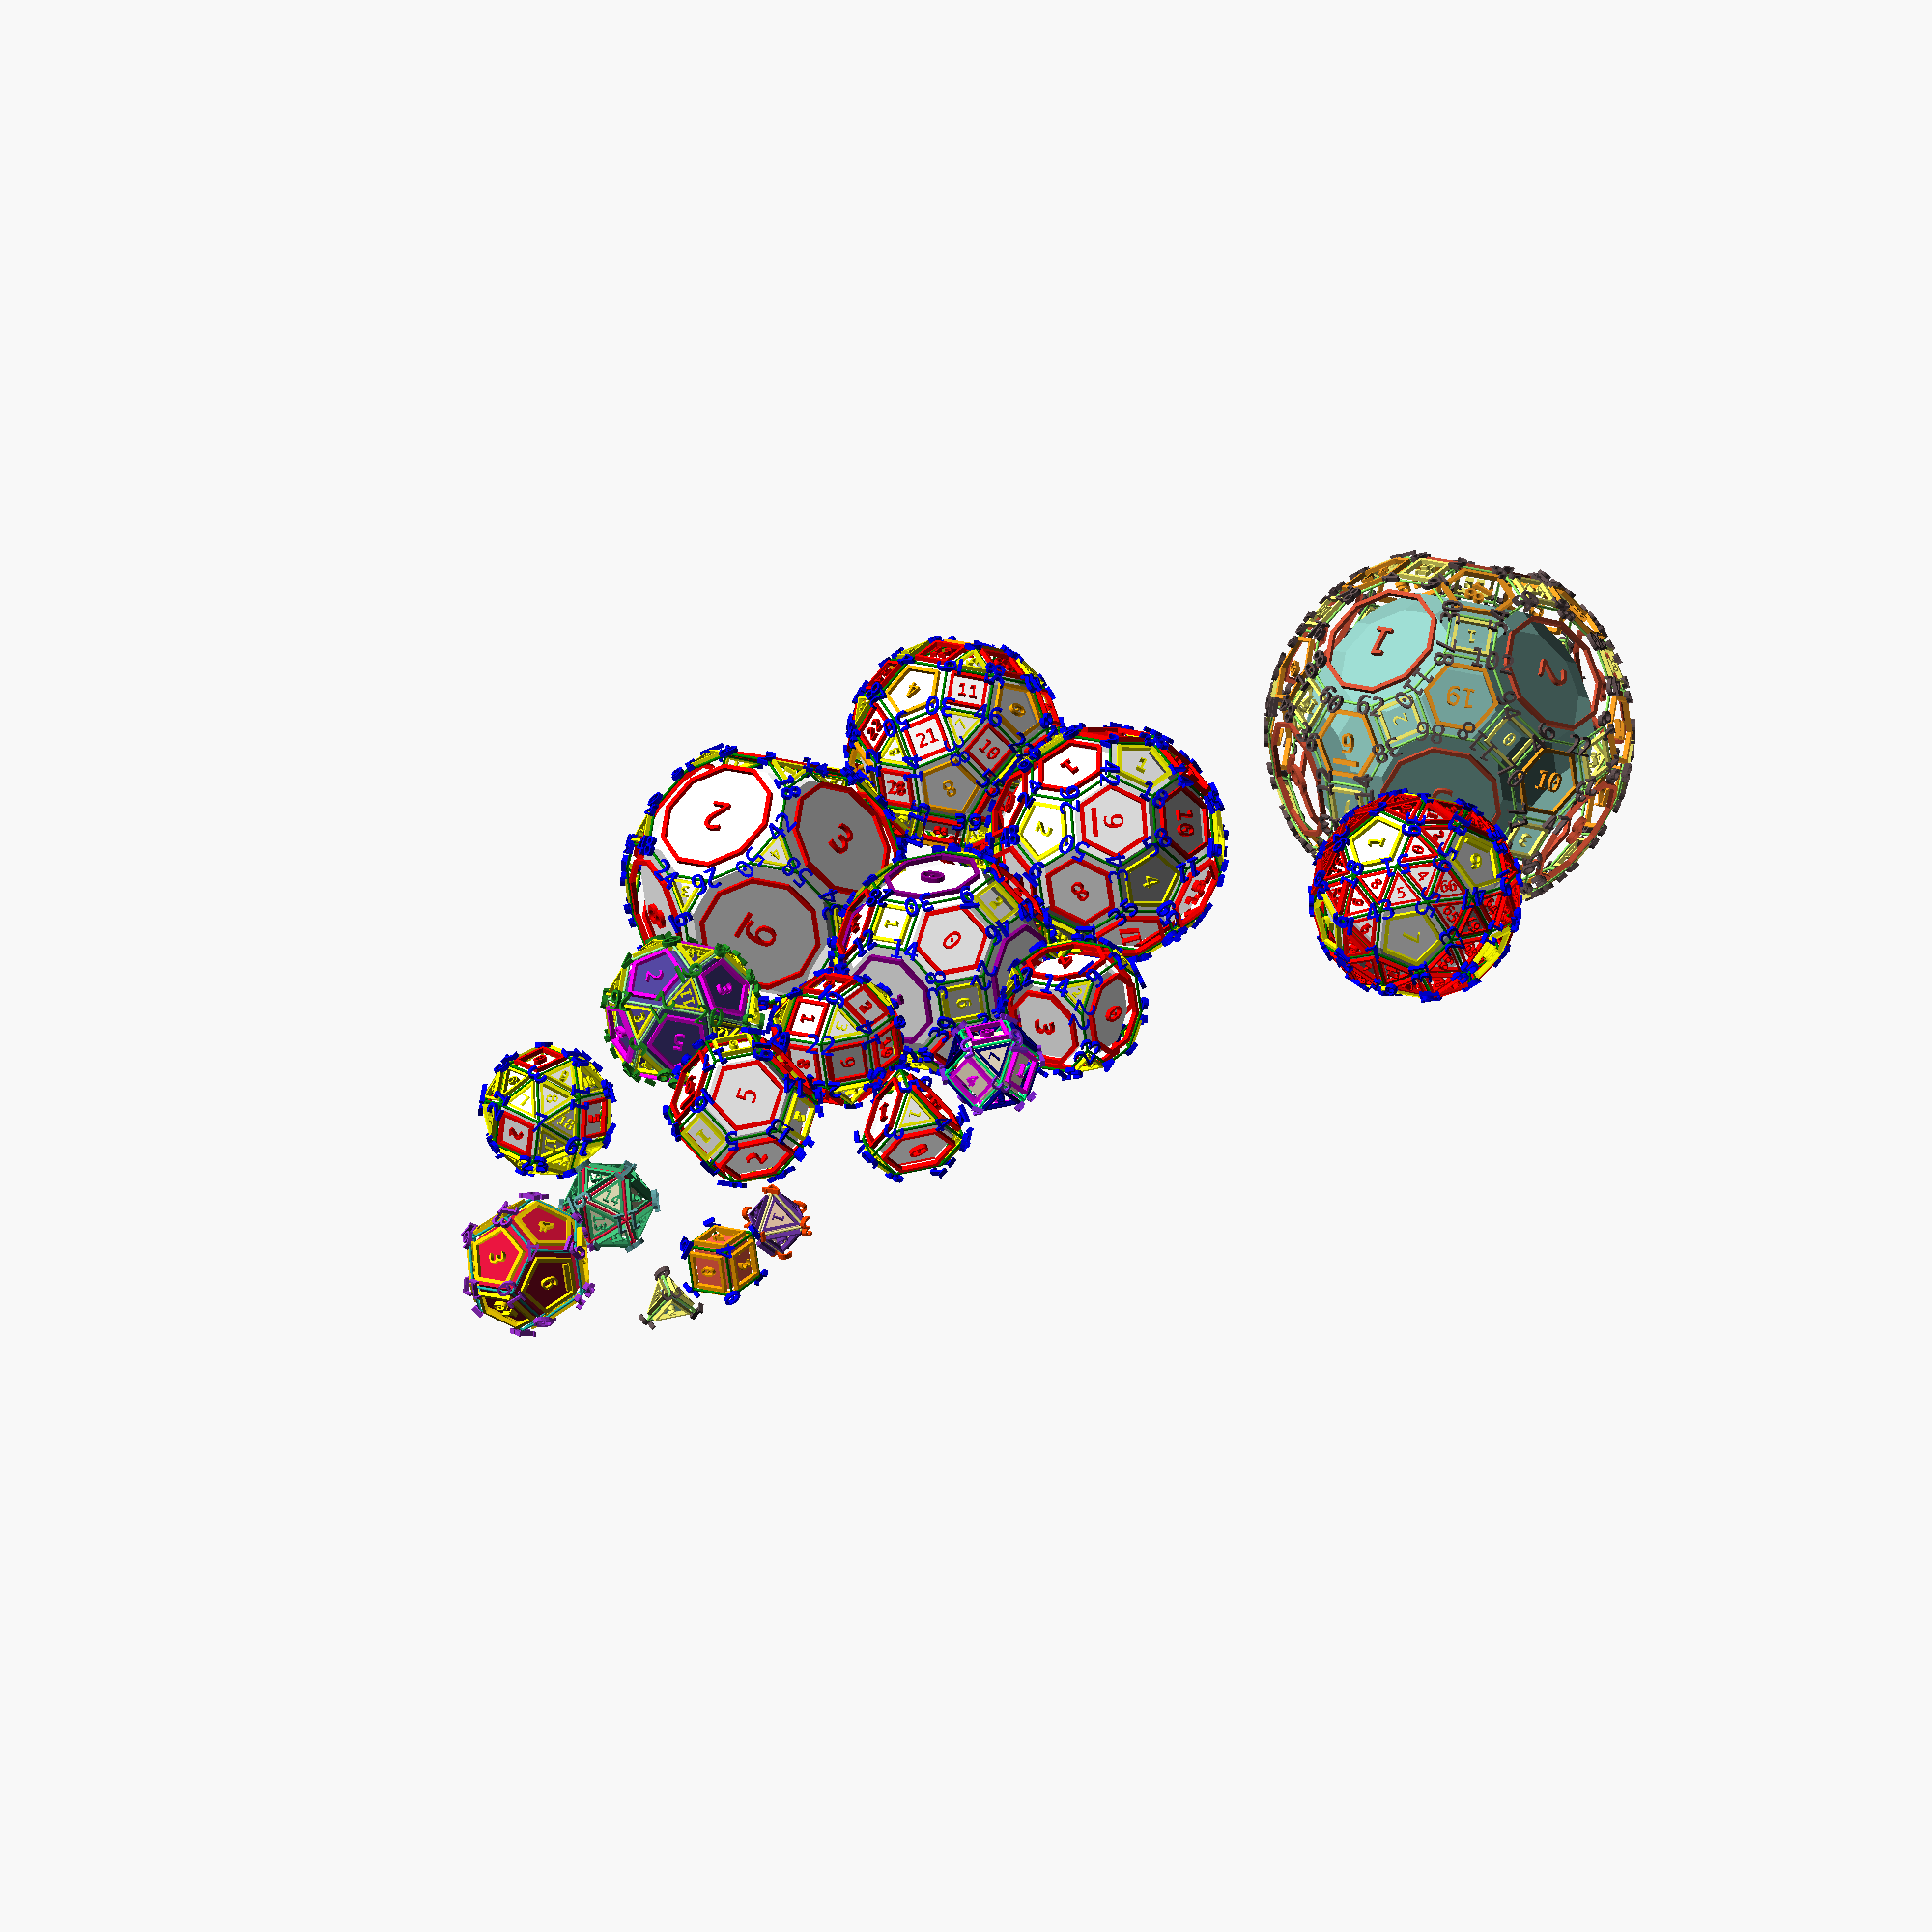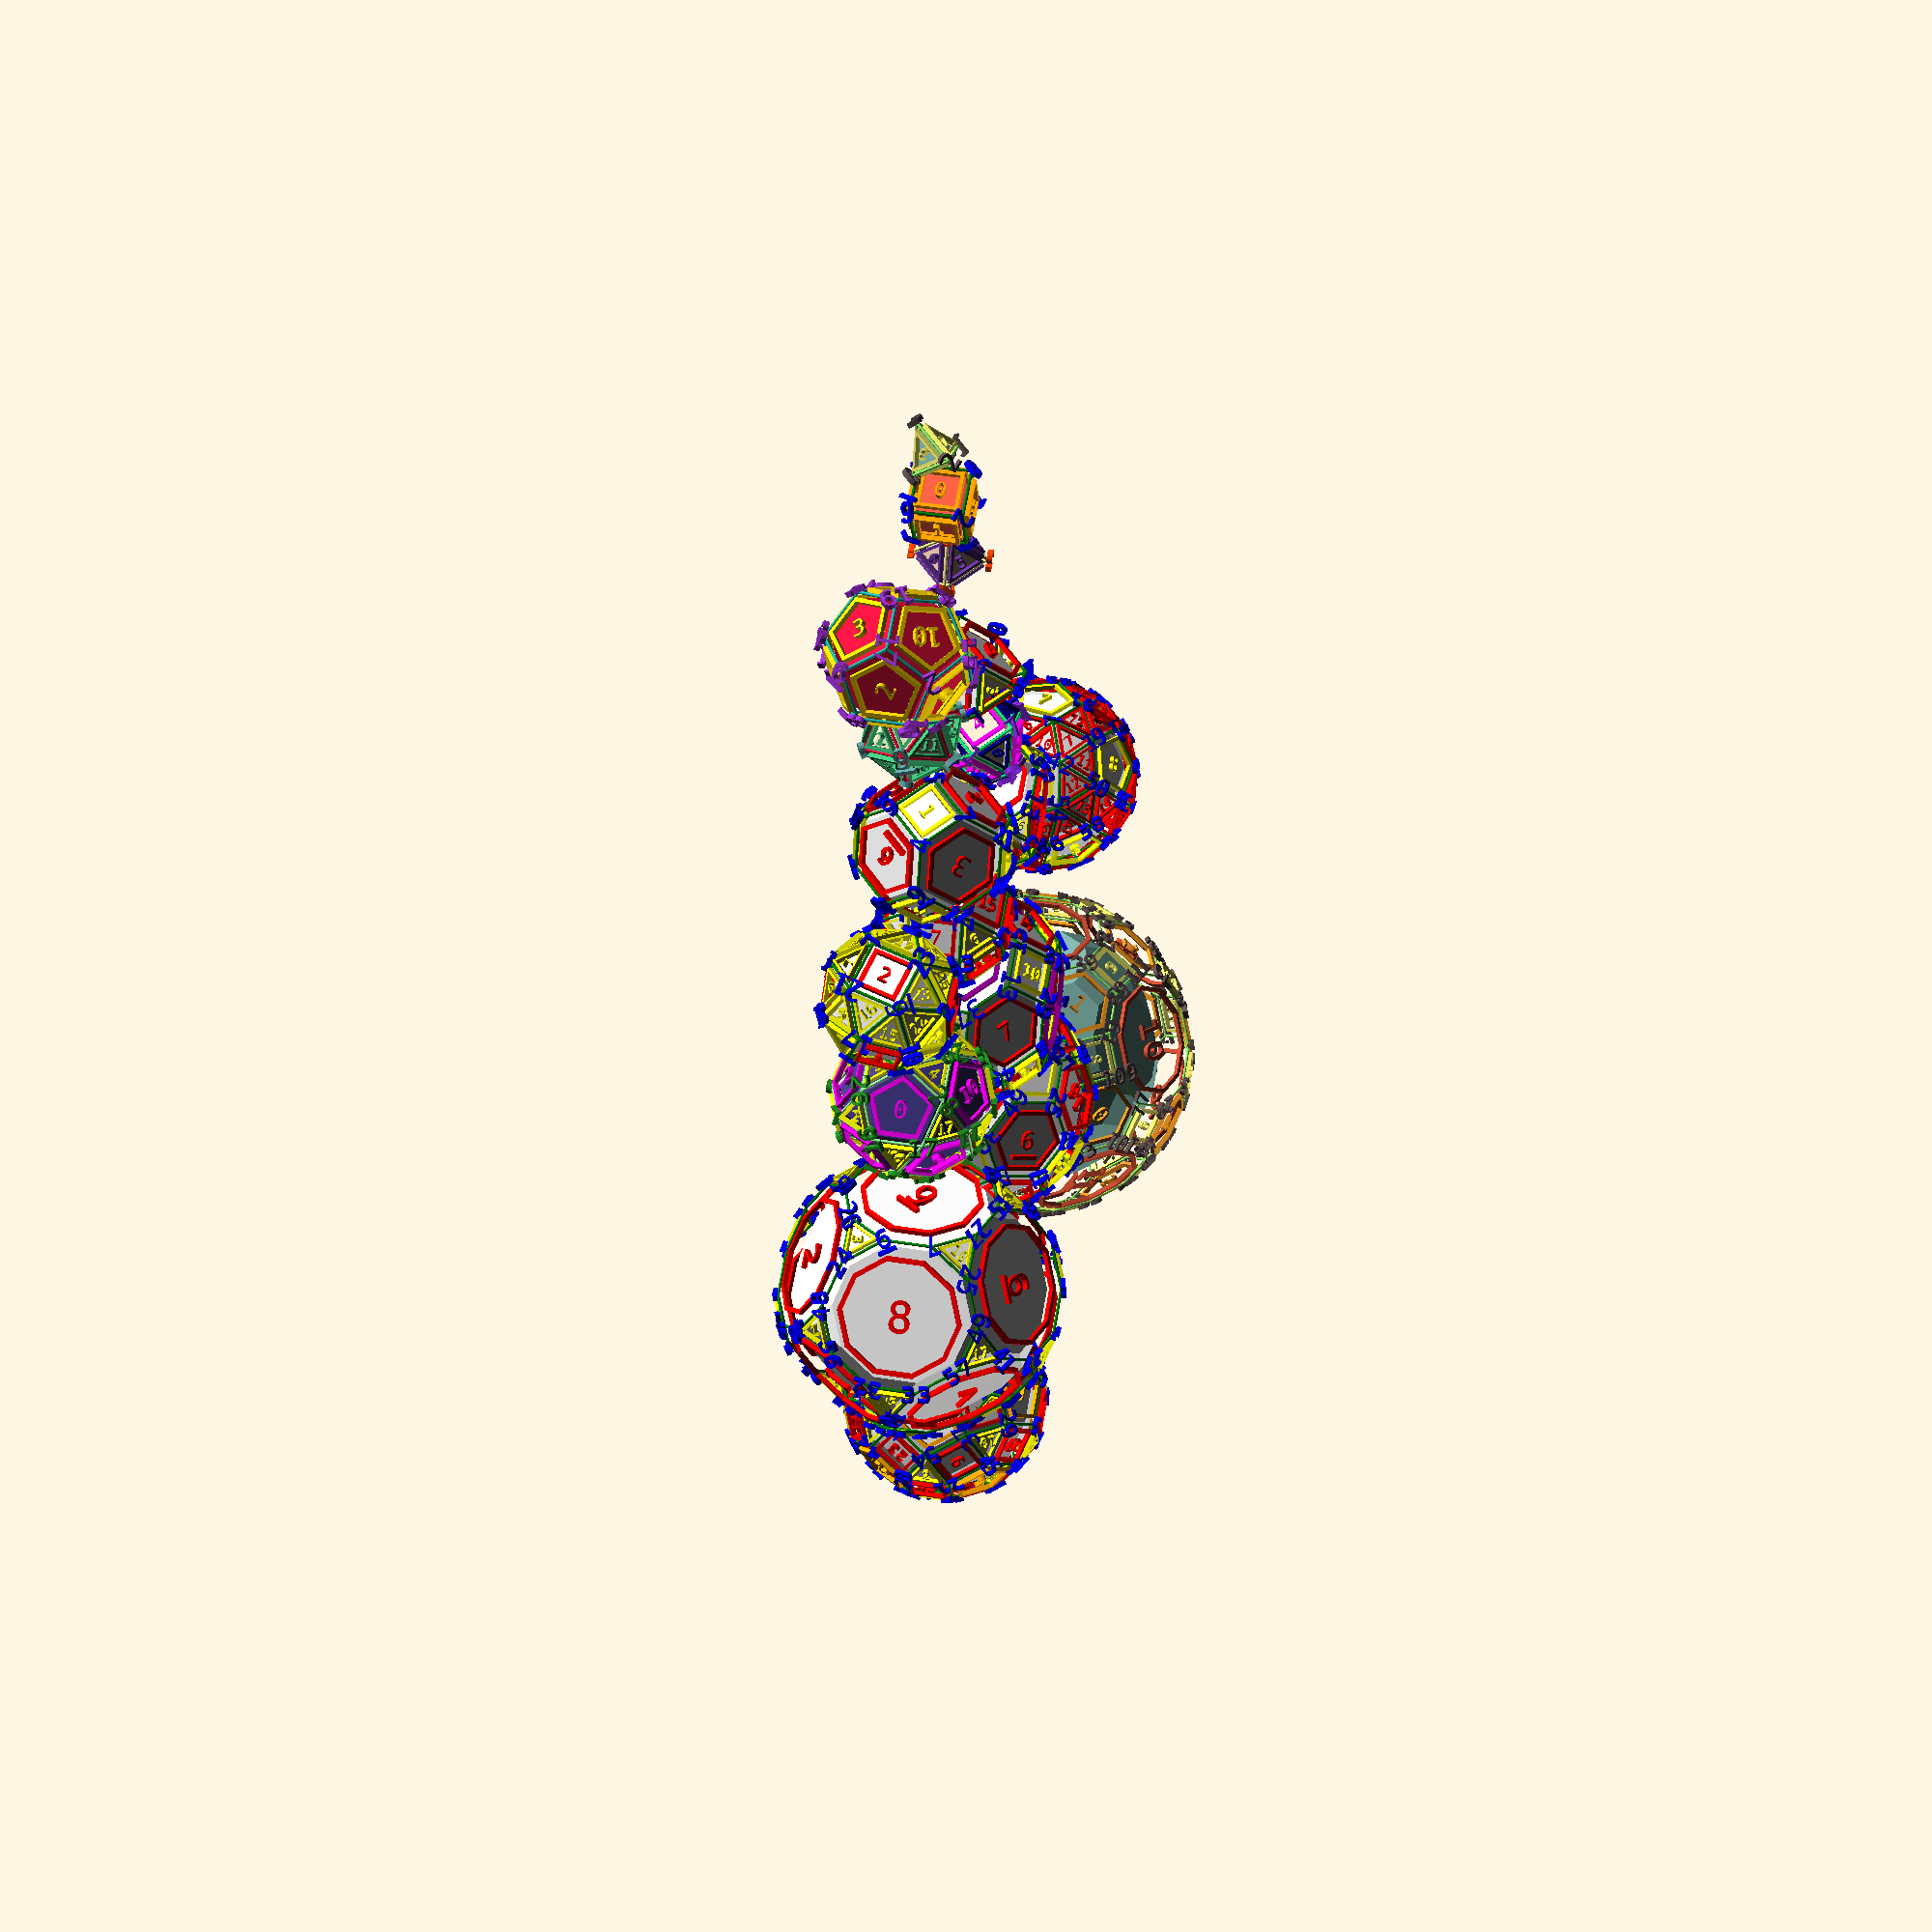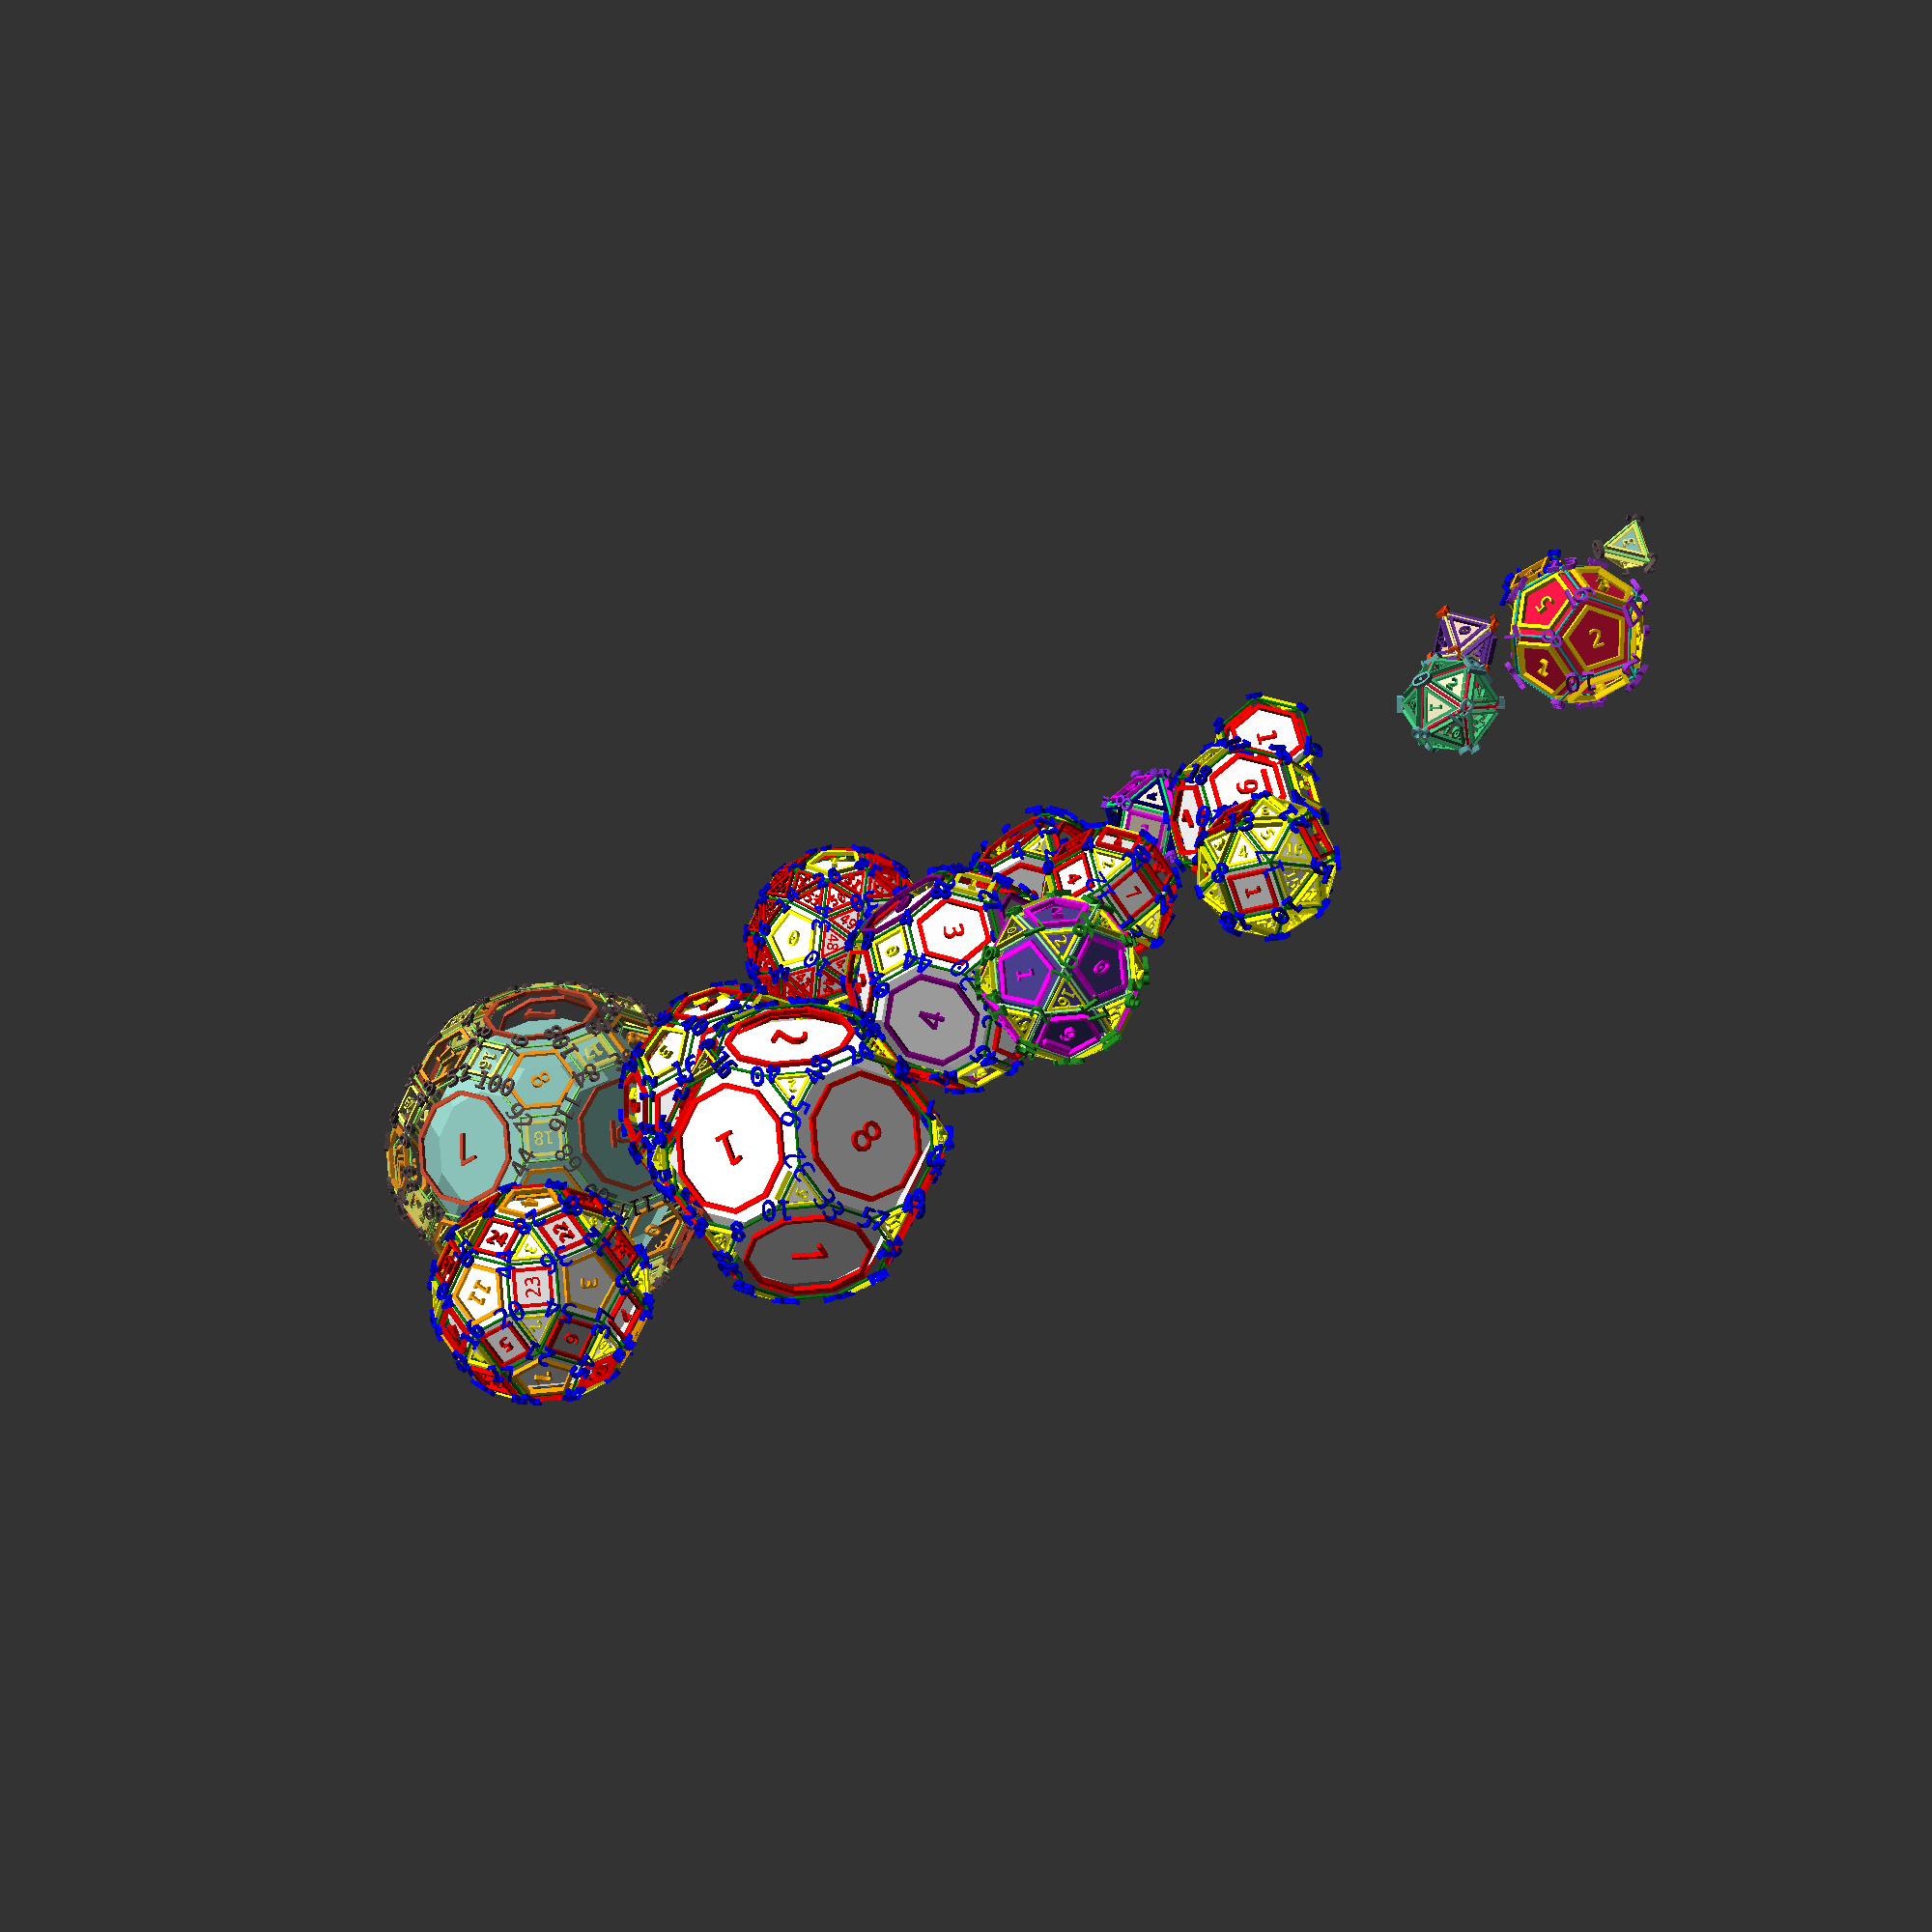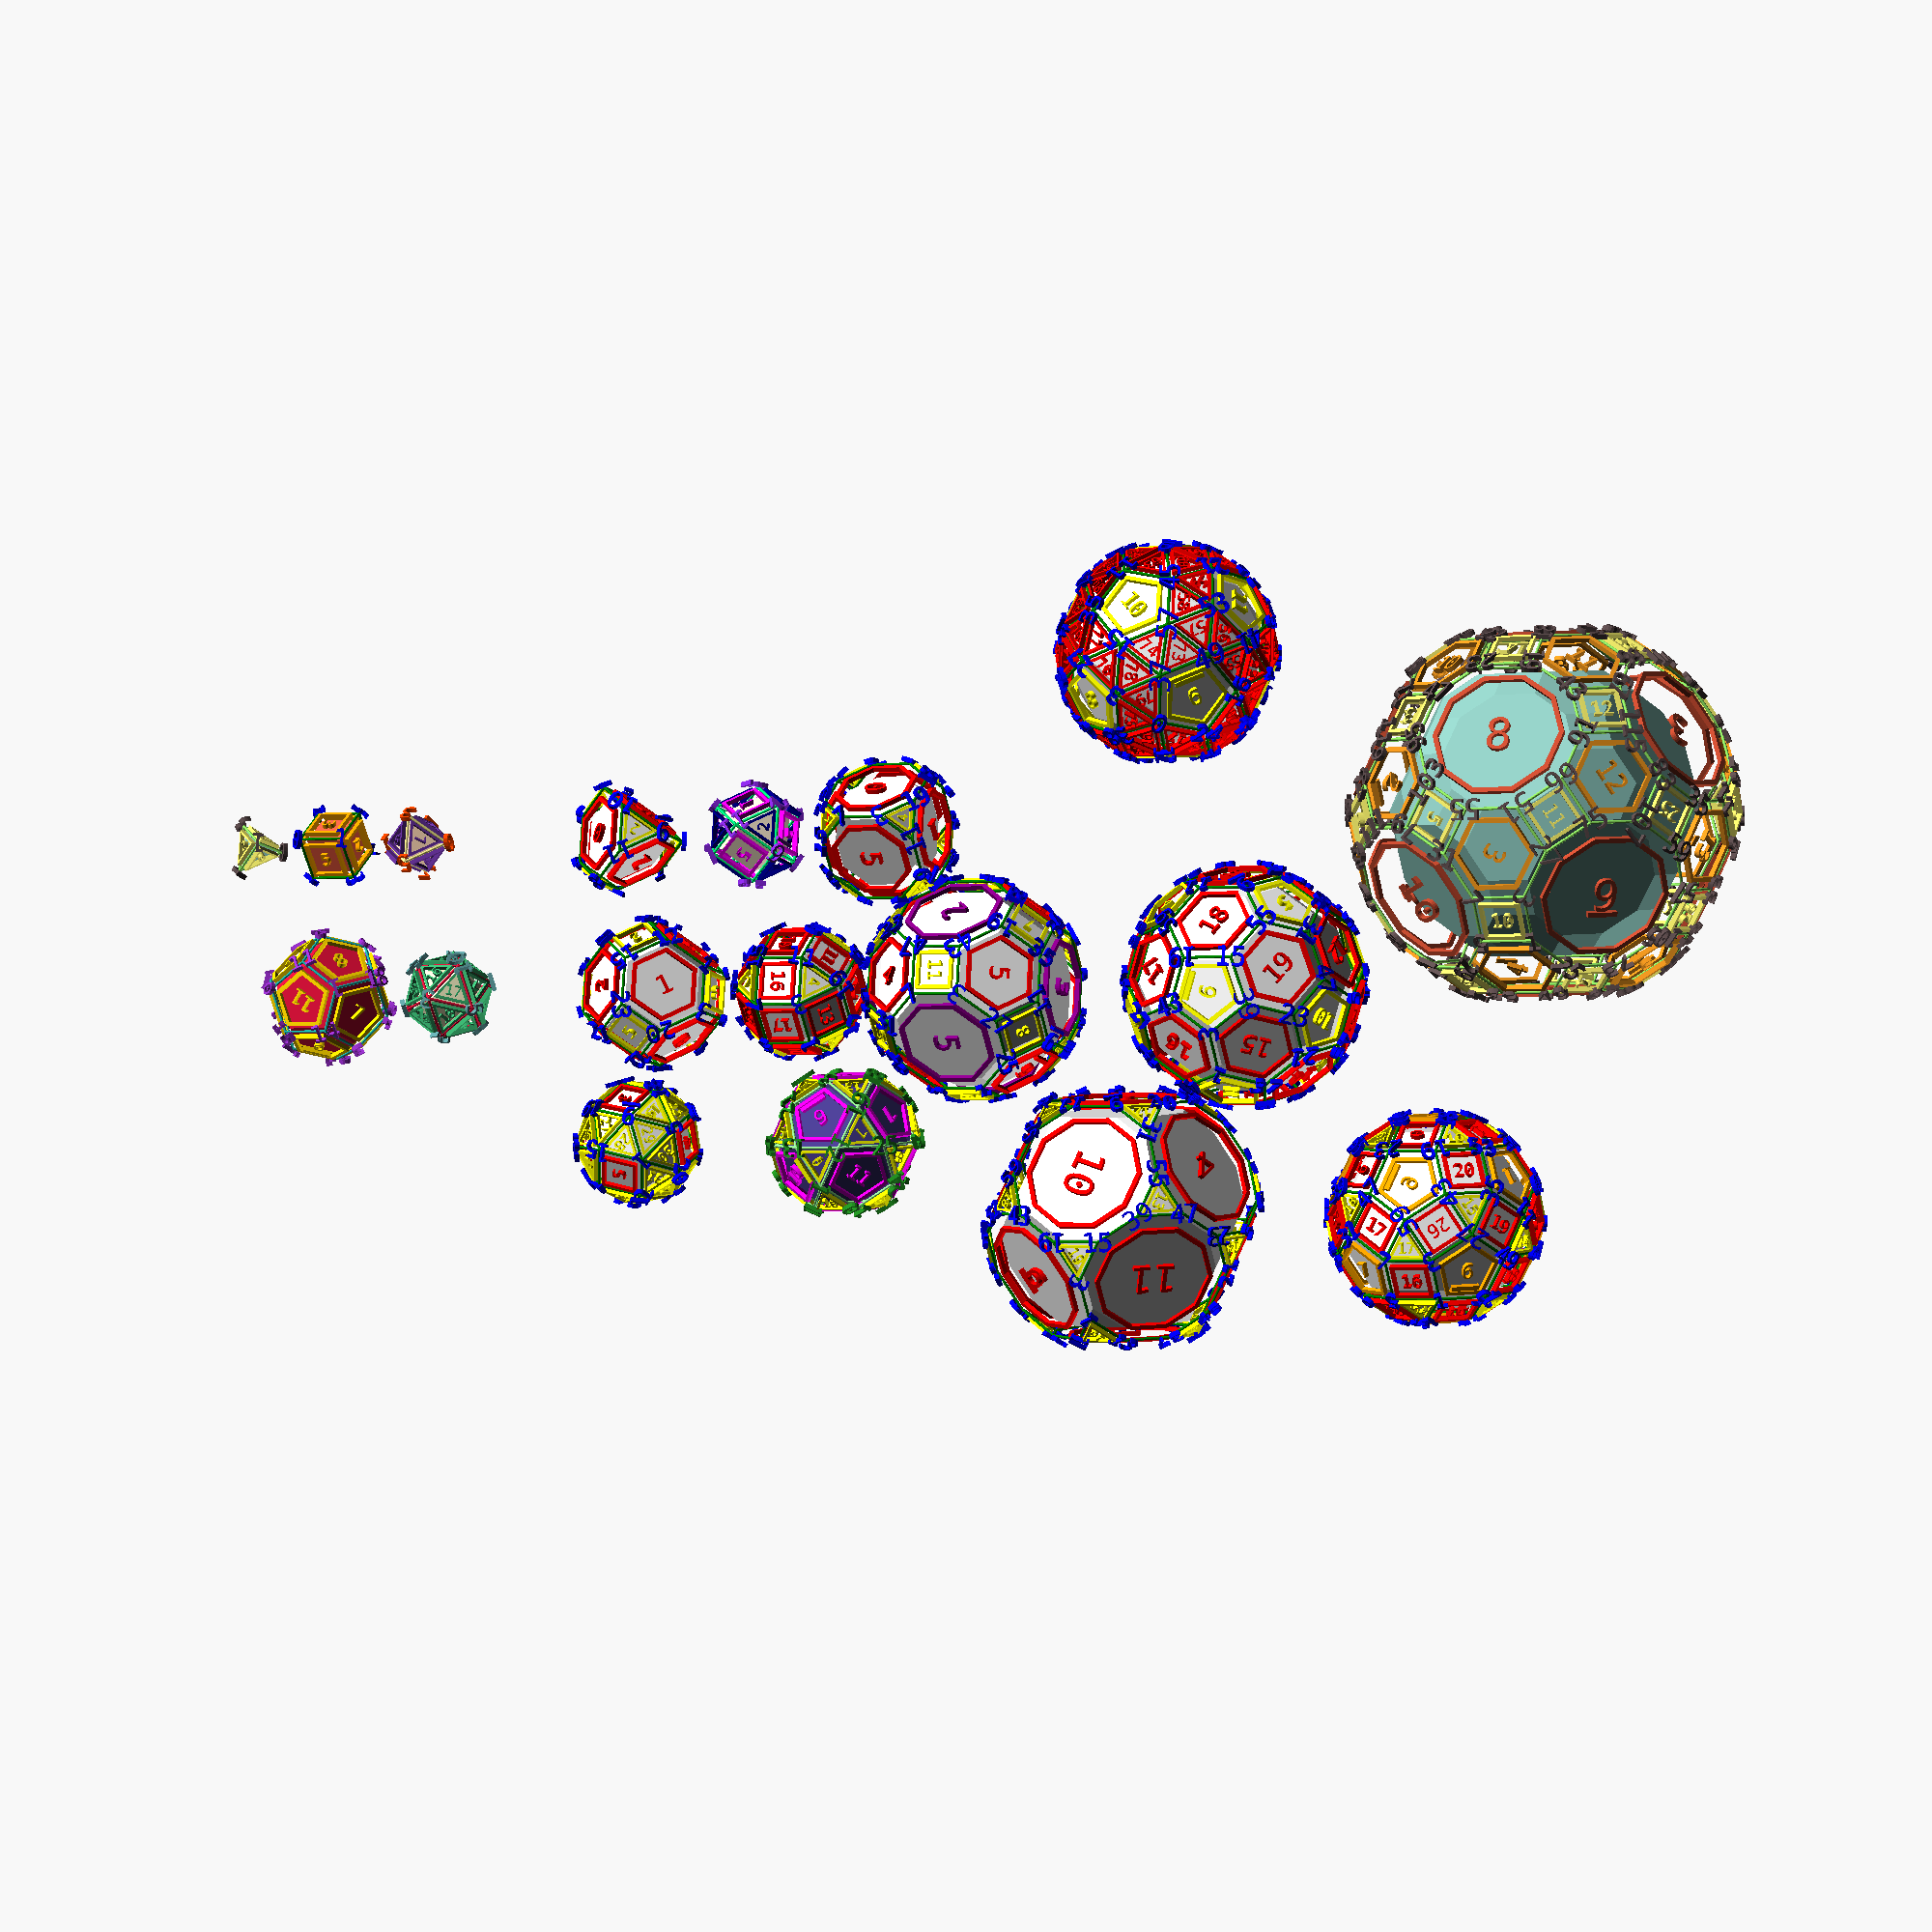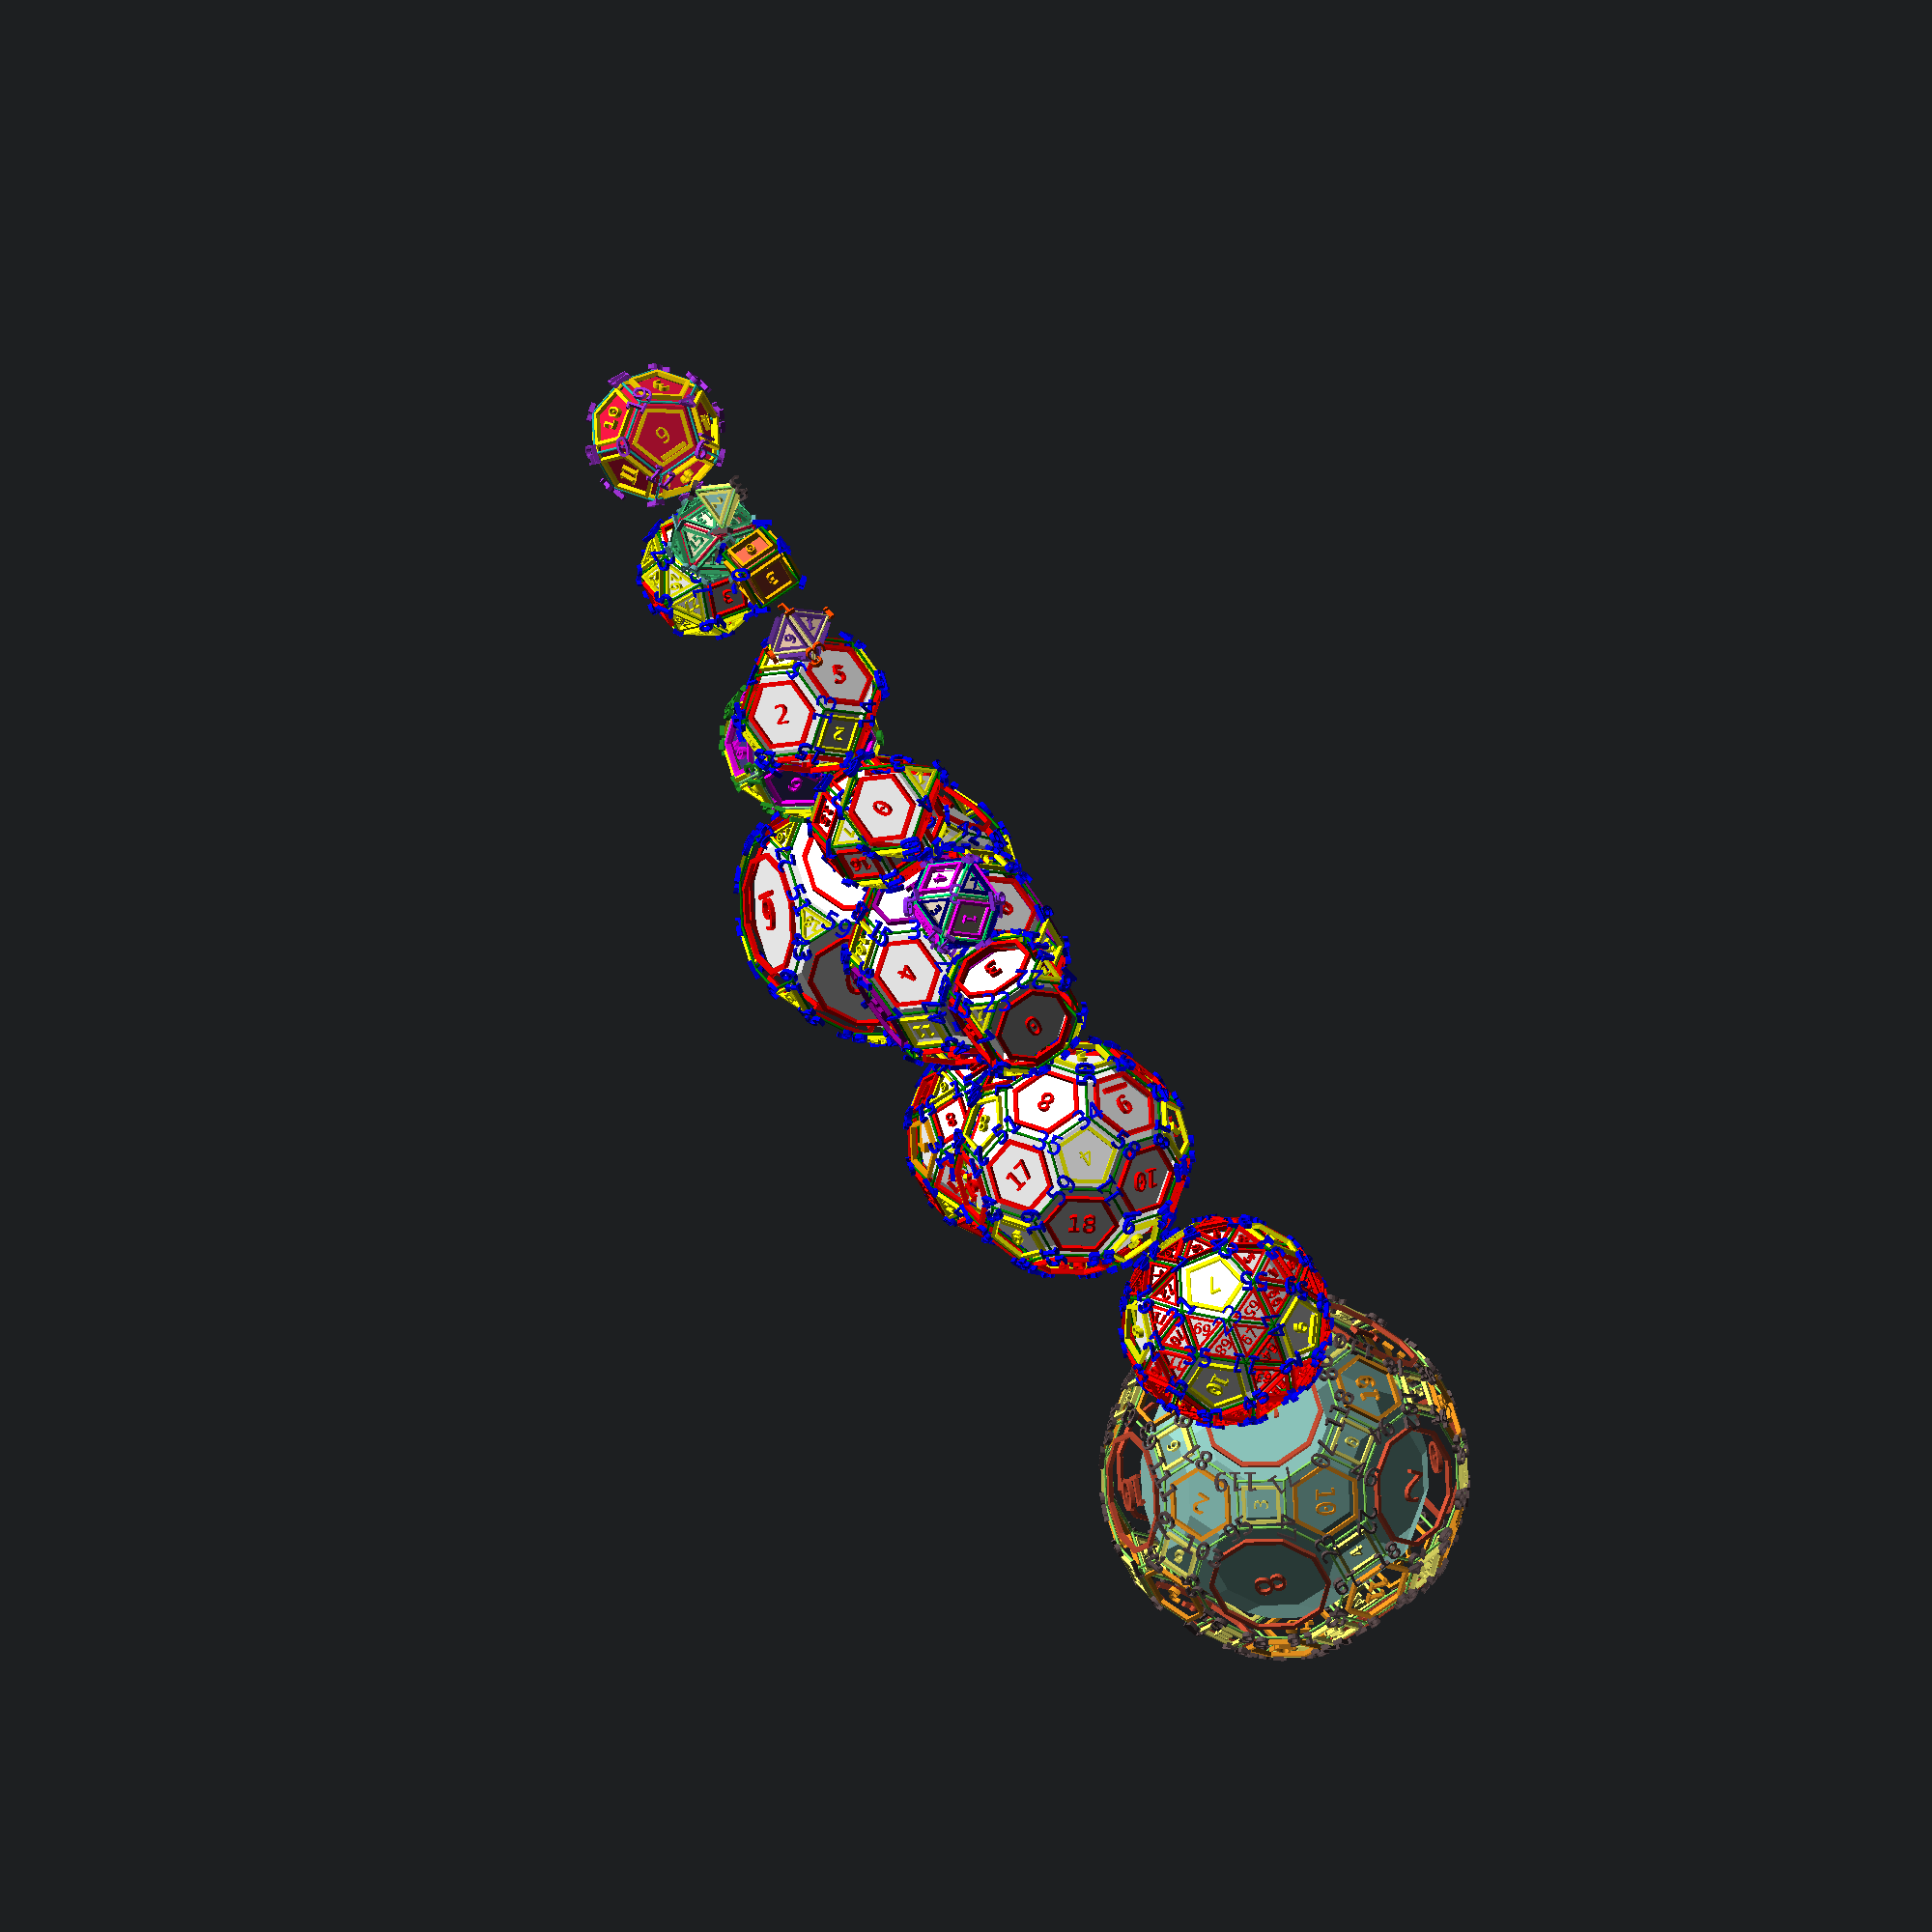
<openscad>

polyhedraEdgeColor = [139/255,224/255,97/255]; //8BE061
polyhedraVertexColor = [92/255,76/255,77/255]; //5C4C4D
polyhedraFaceColor1 = [239/255,233/255,106/255]; //EFE96A
polyhedraFaceColor2 = [233/255,148/255,32/255];//E99420
polyhedraFaceColor3 = [193/255,75/255,49/255];//C14B31
polyhedraSolidColor = [135/255,190/255,181/255];//87BEB5

polyhedra_examples();

module polyhedra_examples() {
    scale(3){
       translate([-5,0,0])
       platonic_solid_examples();
       
       translate([5,0,0]) 
       archimedian_solid_examples();
    }
}

//platonic_solid_examples();
module platonic_solid_examples() {
    translate([-2,-4,0])
    tetrahedron();

    translate([0,-4,0])
    hexahedron();

    translate([2,-4,0])
    octahedron();

    translate([-1.5,0,0])
    dodecahedron();

    translate([1.5,0,0])
    icosahedron();
}

module archimedian_solid_examples() {
    
    translate([-3,-4,0])
    truncated_tetrahedron();

    translate([0,-4,0])
    cubeoctahedron();

    translate([3,-4,0])
    truncated_hexahedron();

    translate([-3.5,0,0]) 
    truncated_octahedron();

    translate([0,0,0])
    rhombicuboctahedron();

    translate([4,0,0])
    truncated_cuboctahedron();

    translate([-5,4,0])
    snub_cube();

    translate([0,4,0])
    icosidodecahedron();

    translate([6,6,0])
    truncated_dodecahedron();
    
    translate([10,0,0])
    truncated_icosahedron();

    translate([13,6,0])
    rhombicosidodecahedron();

    translate([10,-8,0])
    snub_dodecahedron();

    translate([17,-4,0])
    truncated_icosidodecahedron();
}

/**********************/
/**Geodesic functions**/
/**********************/
/*
module orient_verts(verts,adjacents,n=1,r=0.1) {
    echo(vertices=len(verts));
    for(i=[0:len(verts)-1])
    orient_vertex(verts[i],verts[adjacents[i]])
    //for(i=[0,1])
    //mirror([0,0,i])
    
    for(j=[0:n-1])
    rotate(j*360/n)
    linear_extrude(height=3*r,scale=0)
    translate([r/2,0,0])
    circle(r=r/2);
    
    //mirror([0,1,0])
    
    //linear_extrude(0.1)
    //text(str(i),font="Consolas",size=0.3,valign="center",halign="center");
    sphere(r=r,$fn=32);
    

}

*/
module show_verts(verts,r=0.1,$fn=32) {
    echo(vertices=len(verts));
    for(i=[0:len(verts)-1])
    translate(verts[i])
    //sphere(r=r);
    linear_extrude(0.1)
    text(str(i),font="Consolas",size=r*2,valign="center",halign="center");
}


module sample_vertex(i,r=0.1) {
    
    linear_extrude(0.1) {
    text(str(i),font="Consolas",size=r,valign="center",halign="center");
    if(i==6 || i==9)
       translate([0,-r*0.7])
       square(size=[r,r/6],center=true);
    }
    //sphere(r=r/3,$fn=32);
    
}


module show_vertices(verts,adjacents,r=0.40) {
    for(i=[0:len(verts)-1])
    orient_vertex(verts[i], verts[adjacents[i][0]]) 
    sample_vertex(i,r=r);

}


//sample_edge(h=1);
module sample_edge(h=2,r=0.05,$fn=16) {
    linear_extrude(height=h,center=true)
        union() {
            circle(r=r);
            //rotate(-45)
            //square(size=r);
        }     
} 

module show_edges(verts, edges,r=0.03,$fn=16) {
    //echo(edges=len(edges));
    for(i=[0:len(edges)-1]) {
        a = verts[edges[i][0]];
        b = verts[edges[i][1]];        
        
        orient_edge(a,b) {
            sample_edge(h=norm(a-b),r=r);   
        }   
    }
}

//sample_face(i=140,n=3);
module sample_face(i,n,r=3,h=0.1,t=0.1) {
    linear_extrude(height=h) {
        scale(r/20)
        text(str(i),font="Consolas",size=10,valign="center",halign="center");
            if(i==6 || i==9)
       translate([0,-0.4])
       square(size=[0.6,0.1],center=true);
        
        rotate(180/n-90)
        difference() {
          circle($fn=n,r=r);
          circle($fn=n,r=r-t);
        }
    }
}

/*

polyhedraEdgeColor = [139,224,97]; //8BE061
polyhedraVertexColor = [92,76,77]; //5C4C4D
polyhedraFaceColor1 = [239,233,106]; //EFE96A
polyhedraFaceColor2 = [233,148,32];//E99420
polyhedraFaceColor3 = [193,75,49];//C14B31
polyhedraSolidColor = [135,190,181];//87BEB5
*/

function concat_all(arrays, i=0, final_array=[]) = len(arrays) <= i ? final_array : concat_all(arrays, i+1, concat(arrays[i], final_array));

module show_polyhedron(vertices, edges, adjacentVertices, facesArray, allFaces) {
    
  faceColorArray = [polyhedraFaceColor1, polyhedraFaceColor2, polyhedraFaceColor3];
    
  color(polyhedraVertexColor)    
  show_vertices(vertices,adjacentVertices);  

  color(polyhedraEdgeColor)
  show_edges(vertices, edges); 
    
  for(i=[0:min(len(faceColorArray),len(facesArray))-1])
      color(faceColorArray[i])
      show_faces(vertices, facesArray[i]);
    
  color(polyhedraSolidColor)
  scale(0.8)
  polyhedron(points=vertices,faces=concat_all(facesArray));
}

function map_verts(verts, face) = [ for(i=[0:len(face)-1]) verts[face[i]] ];
function sum_verts(verts, i=0, sum=[0,0,0]) = i<len(verts) ? sum_verts(verts, i+1, verts[i] + sum) : sum ;

module show_faces(verts, faces) {
    for(i=[0:len(faces)-1]) {
        center = sum_verts(map_verts(verts,faces[i]))/len(faces[i]) ;
        r = norm(verts[faces[i][0]] - center) * 0.8;
        orient_face(verts, faces[i])
        sample_face(i=i, n=len(faces[i]), r=r); 
    }
}

/*
- a and b are 3-vectors
Transforms a vertial (along z axis) module height of norm(a-b) and centered at the origin such that the ends of the object now lie at positions a and b and such that the x-z plane in the original coordinate system still interects the origin, with the x+ axis facing away from the origin.
*/
module orient_edge(a,b) {
  u = (a+b)/2;    
  uhat = u/norm(u);
  what = (a-b)/norm(a-b);
  vhat = cross(what,uhat);  
   
  mat = 
  [[uhat[0], vhat[0], what[0], u[0]],
   [uhat[1], vhat[1], what[1], u[1]],
   [uhat[2], vhat[2], what[2], u[2]],
   [0, 0, 0, 1]]; 
    
  multmatrix(mat)
    children(); 
}

/*
- a and b are 3-vectors
Transforms a vertical (along z axis) module from the origin to point a such that the z-axis of the original coordinate system still intersects the origin, and that the x-axis of the original coordinate system lies in the plane formed by a, b and the origin.
*/
module orient_vertex(a,b) {
  what = a/norm(a);    
  vhat = cross(b,a)/norm(cross(b,a));
  uhat = -cross(what,vhat);
    
  mat = 
  [[uhat[0],vhat[0],what[0],a[0]],
   [uhat[1],vhat[1],what[1],a[1]],
   [uhat[2],vhat[2],what[2],a[2]],  
   [0,0,0,1]];
   
  multmatrix(mat)
    children();  
}

module orient_face(verts, face) {
    u = verts[face[0]] - verts[face[1]] ;
    uhat = u/norm(u);
    q = verts[face[1]] - verts[face[2]] ;
    w = cross(q,u);
    what = w/norm(w);
    vhat = cross(what,uhat);
    
    center = sum_verts(map_verts(verts,face))/len(face) ;

    mat = 
      [[uhat[0],vhat[0],what[0],center[0]],
       [uhat[1],vhat[1],what[1],center[1]],
       [uhat[2],vhat[2],what[2],center[2]],  
       [0,0,0,1]];
    
    multmatrix(mat)
       children();
}


/*************/
/**Constants**/
/*************/
polyhedraPhi = (1 + sqrt(5))/2;
polyhedraPhiSq = polyhedraPhi*polyhedraPhi;
polyhedraZeta = sqrt(2)-1;
polyhedraR2P1 = sqrt(2)+1;
polyhedra2R2P1 = 2*sqrt(2)+1;
polyhedraTribConst = 1.839286755214161;
polyhedraSnubCubeBeta = pow(26+6*sqrt(33), 1/3);
polyhedraSnubCubeAlpha = sqrt(4/3-16/3/polyhedraSnubCubeBeta+2*polyhedraSnubCubeBeta/3);

/**********************/
/**Polyhedra examples**/
/**********************/

//scale(30)
//tetrahedron();
module tetrahedron() {
  /*  
  color("brown")    
  show_vertices(tetrahedron_vertices,tetrahedron_adjacent_vertices);  

  color("magenta")
  show_edges(tetrahedron_vertices, tetrahedron_edges); 
    
  color("orange")
  show_faces(tetrahedron_vertices, tetrahedron_faces);
    
  color("green")
  scale(0.8)
  polyhedron(points=tetrahedron_vertices,faces=tetrahedron_faces);
    */
    show_polyhedron(tetrahedron_vertices,tetrahedron_edges,tetrahedron_adjacent_vertices, [tetrahedron_faces]);
}

tetrahedron_vertices =
  [[1,1,1],
   [1,-1,-1],
   [-1,1,-1],
   [-1,-1,1]]/sqrt(8);

tetrahedron_edges =
  [[0,1],[1,2],[0,2],
   [2,3],[1,3],[0,3]];
   
tetrahedron_adjacent_vertices =
  [[1,2,3],[0,2,3],[0,1,3],[0,1,2]];

tetrahedron_faces = 
  [[0,2,1],[3,0,1],[1,2,3],[3,2,0]];
  

//scale(30)
//hexahedron();
module hexahedron() {
  color("blue")
  show_vertices(hexahedron_vertices,hexahedron_adjacent_vertices);  

  color("green")
  show_edges(hexahedron_vertices, hexahedron_edges);
    
  color("orange")
  show_faces(hexahedron_vertices, hexahedron_faces);
    
  color("tomato")
  scale(0.8)
  polyhedron(points=hexahedron_vertices,faces=hexahedron_faces);
    
}

hexahedron_vertices = 
  [[-1,-1,-1],
   [ 1,-1,-1],
   [-1, 1,-1],
   [ 1, 1,-1],
   [-1,-1, 1],
   [ 1,-1, 1],
   [-1, 1, 1],
   [ 1, 1, 1]]/2;
   
hexahedron_edges = 
  [[0,1],[0,2],[1,3],[2,3],
   [4,5],[4,6],[5,7],[6,7],
   [0,4],[1,5],[2,6],[3,7]];

hexahedron_faces = 
 [[2,6,4,0],
  [3,7,6,2],
  [1,5,7,3],
  [0,4,5,1],
  [6,7,5,4],
  [3,2,0,1],
  ];
     
hexahedron_adjacent_vertices = 
    [[1,2,4],
    [0,5,3],
    [0,6,3],
    [1,2,7],
    [0,5,6],
    [1,7,4],
    [2,7,4],
    [5,6,3]];

//scale(30)
//octahedron();
module octahedron() {
  color("orangered")
  show_vertices(octahedron_vertices,octahedron_adjacent_vertices); 
    
  color("khaki")
  show_edges(octahedron_vertices, octahedron_edges);  
    
  color("rebeccapurple")  
  show_faces(octahedron_vertices, octahedron_faces);
    
  color("peachpuff")
  scale(0.8)  
  polyhedron(points=octahedron_vertices,faces=octahedron_faces);
}

octahedron_vertices = 
  [[1,0,0],
   [-1,0,0],
   [0,1,0],
   [0,-1,0],
   [0,0,1],
   [0,0,-1]]/sqrt(2);
     
octahedron_edges = 
  [[0,2],[2,1],[1,3],[0,3],
   [0,4],[1,4],[2,4],[3,4],
   [0,5],[1,5],[2,5],[3,5]];
   
octahedron_adjacent_vertices = 
    [[5,2,3,4],
    [5,2,3,4],
    [0,1,5,4],
    [0,1,5,4],
    [0,1,2,3],
    [0,1,2,3]];
    
octahedron_faces = 
[[2,4,1],
[1,4,3],
[3,4,0],
[0,4,2],
[5,0,2],
[5,2,1],
[5,1,3],
[5,3,0]];

//scale(30)
//dodecahedron();
module dodecahedron() {
  color("darkorchid")
  show_vertices(dodecahedron_vertices,dodecahedron_adjacent_vertices); 
      
  color("lightseagreen")
  show_edges(dodecahedron_vertices, dodecahedron_edges);  
    
  color("gold")
  show_faces(dodecahedron_vertices, dodecahedron_faces);
    
  color("crimson")
  scale(0.9)
  polyhedron(points=dodecahedron_vertices, faces=dodecahedron_faces);
}

dodecahedron_vertices = 
  [[-1,-1,-1],
   [ 1,-1,-1],
   [-1, 1,-1],
   [ 1, 1,-1],
   [-1,-1, 1],
   [ 1,-1, 1],
   [-1, 1, 1],
   [ 1, 1, 1],
   [ 0, polyhedraPhi, 1/polyhedraPhi],
   [ 0,-polyhedraPhi, 1/polyhedraPhi],
   [ 0, polyhedraPhi,-1/polyhedraPhi], 
   [ 0,-polyhedraPhi,-1/polyhedraPhi], 
   [ 1/polyhedraPhi, 0, polyhedraPhi], 
   [-1/polyhedraPhi, 0, polyhedraPhi], 
   [ 1/polyhedraPhi, 0,-polyhedraPhi], 
   [-1/polyhedraPhi, 0,-polyhedraPhi], 
   [ polyhedraPhi, 1/polyhedraPhi, 0], 
   [-polyhedraPhi, 1/polyhedraPhi, 0], 
   [ polyhedraPhi,-1/polyhedraPhi, 0], 
   [-polyhedraPhi,-1/polyhedraPhi, 0]]/(2/polyhedraPhi);

dodecahedron_edges = 
  [[8,10],[8,6],[8,7],[10,2],[10,3],
  [9,11],[9,4],[9,5],[11,0],[11,1],
  [12,13],[12,5],[12,7],[13,4],[13,6],
  [14,15],[14,1],[14,3],[15,0],[15,2],
  [16,18],[16,7],[16,3],[18,1],[18,5],
  [17,19],[17,2],[17,6],[19,0],[19,4]];
  
dodecahedron_adjacent_vertices = 
[[15,19,11],[18,14,11],[15,17,10],[16,10,14],
[9,19,13],[12,9,18],[13,17,8],[12,16,8],[6,10,7],
[5,4,11],[2,3,8],[0,9,1],[13,5,7],[12,6,4],
[15,1,3],[0,2,14],[3,18,7],[19,2,6],
[1,16,5],[0,17,4]];

dodecahedron_faces = 
[[16,18,5,12,7],
[3,16,7,8,10],
[2,10,8,6,17],
[17,6,13,4,19],
[4,13,12,5,9],
[13,6,8,7,12],
[10,2,15,14,3],
[3,14,1,18,16],
[18,1,11,9,5],
[9,11,0,19,4],
[19,0,15,2,17],
[11,1,14,15,0]];
   
//scale(30)   
//icosahedron();
module icosahedron() {
  color("cadetblue")
  show_vertices(icosahedron_vertices,icosahedron_adjacent_vertices); 
   
  color("crimson")
  show_edges(icosahedron_vertices, icosahedron_edges);  
    
  color("mediumseagreen")
  show_faces(icosahedron_vertices, icosahedron_faces);
    
  color("lemonchiffon")
  scale(0.8)
  polyhedron(points=icosahedron_vertices, faces=icosahedron_faces);
}
   
icosahedron_vertices = 
  [[0, 1, polyhedraPhi], 
   [0,-1, polyhedraPhi], 
   [0, 1,-polyhedraPhi],
   [0,-1,-polyhedraPhi],
   [ polyhedraPhi,0, 1],
   [ polyhedraPhi,0,-1],
   [-polyhedraPhi,0, 1],
   [-polyhedraPhi,0,-1],
   [ 1, polyhedraPhi,0],
   [-1, polyhedraPhi,0],
   [ 1,-polyhedraPhi,0],
   [-1,-polyhedraPhi,0]]/2;
    
icosahedron_edges = 
  [[0,1],[0,4],[1,4],[0,6],[1,6],  
  [2,3],[2,5],[3,5],[2,7],[3,7],
  [4,5],[4,8],[5,8],[4,10],[5,10],
  [6,7],[6,9],[7,9],[6,11],[7,11],
  [8,9],[8,0],[9,0],[8,2],[9,2],
  [10,11],[10,1],[11,1],[10,3],[11,3]];
  
icosahedron_adjacent_vertices = 
[[1,6,9,8,4],[0,10,6,11,4],[5,9,7,3,8],[5,10,2,7,11],
[0,5,10,1,8],[10,2,3,8,4],[0,1,9,7,11],[6,9,2,3,11],
[0,5,9,2,4],[0,6,2,7,8],[5,1,3,11,4],[10,1,6,7,3]];

icosahedron_faces =
[[8,4,0],[8,0,9],[9,0,6],[6,0,1],[1,0,4],
[11,1,10],[10,1,4],[10,4,5],[5,4,8],[5,8,2],
[2,8,9],[2,9,7],[7,9,6],[7,6,11],[11,6,1],
[11,3,7],[10,3,11],[5,3,10],[5,2,3],[2,7,3]];
  
  
//cubeoctahedron();
module cubeoctahedron() {
  color("blueviolet")
  show_vertices(cubeoctahedron_vertices, cubeoctahedron_adjacent_vertices);
    
  color("springgreen")
  show_edges(cubeoctahedron_vertices, cubeoctahedron_edges);  
    
  color("magenta")
  show_faces(cubeoctahedron_vertices, cubeoctahedron_square_faces);
    
  color("navy")
  show_faces(cubeoctahedron_vertices, cubeoctahedron_triangle_faces);
    
  color("papayawhip")
  scale(0.8)
  polyhedron(points = cubeoctahedron_vertices, faces = cubeoctahedron_faces);  
    
}
  
cubeoctahedron_vertices = 
  [[ 1, 1, 0],
   [-1, 1, 0],
   [ 1,-1, 0],
   [-1,-1, 0],
   [ 1, 0, 1],
   [-1, 0, 1],
   [ 1, 0,-1],
   [-1, 0,-1],
   [ 0, 1, 1],
   [ 0,-1, 1],
   [ 0, 1,-1],
   [ 0,-1,-1]]/sqrt(2);
   
cubeoctahedron_edges = 
  [[0,8],[8,1],[1,10],[10,0],
   [2,9],[9,3],[3,11],[11,2],
   [0,4],[4,2],[2,6],[6,0],
   [3,5],[5,1],[1,7],[7,3],
   [8,4],[4,9],[9,5],[5,8], 
   [10,6],[6,11],[11,7],[7,10]];

cubeoctahedron_adjacent_vertices = 
[[6,10,4,8],[5,10,7,8],[9,6,4,11],
[9,5,7,11],[0,9,2,8],[9,1,3,8],
[0,2,10,11],[1,3,10,11],[0,1,5,4],
[5,2,3,4],[0,1,6,7],[2,6,3,7]];

cubeoctahedron_square_faces = 
[[4,9,5,8],[11,3,9,2],[6,2,4,0],
[10,0,8,1],[7,1,5,3],[7,11,6,10]];

cubeoctahedron_triangle_faces = 
[[7,10,1],[10,6,0],[2,6,11],[11,7,3],
[5,1,8],[8,0,4],[4,2,9],[9,3,5]];

cubeoctahedron_faces = concat(cubeoctahedron_square_faces, cubeoctahedron_triangle_faces);

//scale(30)
//icosidodecahedron();
module icosidodecahedron() {
  color("forestgreen")  
  show_vertices(icosidodecahedron_vertices, icosidodecahedron_adjacent_vertices);

  color("palegreen")
  show_edges(icosidodecahedron_vertices, icosidodecahedron_edges);
    
  color("yellow")
  show_faces(icosidodecahedron_vertices, icosidodecahedron_triangle_faces);
    
  color("magenta")
  show_faces(icosidodecahedron_vertices, icosidodecahedron_pentagon_faces);
    
  color("darkslateblue")
  scale(0.9)  
  polyhedron(points=icosidodecahedron_vertices, faces = icosidodecahedron_faces);
}

icosidodecahedron_vertices = 
  [[0, 0, polyhedraPhi],
   [0, 0, -polyhedraPhi],
   [0, polyhedraPhi, 0],
   [0, -polyhedraPhi, 0],
   [polyhedraPhi, 0, 0],
   [-polyhedraPhi, 0, 0],
   [ 1/2, polyhedraPhi/2, polyhedraPhiSq/2],
   [-1/2, polyhedraPhi/2, polyhedraPhiSq/2],
   [ 1/2,-polyhedraPhi/2, polyhedraPhiSq/2],
   [-1/2,-polyhedraPhi/2, polyhedraPhiSq/2],
   [ 1/2, polyhedraPhi/2,-polyhedraPhiSq/2],
   [-1/2, polyhedraPhi/2,-polyhedraPhiSq/2],
   [ 1/2,-polyhedraPhi/2,-polyhedraPhiSq/2],
   [-1/2,-polyhedraPhi/2,-polyhedraPhiSq/2],
   [ polyhedraPhi/2, polyhedraPhiSq/2, 1/2],
   [ polyhedraPhi/2, polyhedraPhiSq/2,-1/2],
   [-polyhedraPhi/2, polyhedraPhiSq/2, 1/2],
   [-polyhedraPhi/2, polyhedraPhiSq/2,-1/2],
   [ polyhedraPhi/2,-polyhedraPhiSq/2, 1/2],
   [ polyhedraPhi/2,-polyhedraPhiSq/2,-1/2],
   [-polyhedraPhi/2,-polyhedraPhiSq/2, 1/2],
   [-polyhedraPhi/2,-polyhedraPhiSq/2,-1/2], 
   [ polyhedraPhiSq/2, 1/2, polyhedraPhi/2],
   [ polyhedraPhiSq/2,-1/2, polyhedraPhi/2],
   [ polyhedraPhiSq/2, 1/2,-polyhedraPhi/2],
   [ polyhedraPhiSq/2,-1/2,-polyhedraPhi/2],
   [-polyhedraPhiSq/2, 1/2, polyhedraPhi/2],
   [-polyhedraPhiSq/2,-1/2, polyhedraPhi/2],
   [-polyhedraPhiSq/2, 1/2,-polyhedraPhi/2],
   [-polyhedraPhiSq/2,-1/2,-polyhedraPhi/2]] /
   sqrt((0-1/2)*(0-1/2) + (0-polyhedraPhi/2)*(0-polyhedraPhi/2) + (polyhedraPhi-polyhedraPhiSq/2)*(polyhedraPhi-polyhedraPhiSq/2));
   
icosidodecahedron_edges = 
  [[4,25],[25,12],[12,13],[13,29],[29,5],[5,26],[26,7],[7,6],[6,22],[22,4],
   [4,23],[23,8],[8,9],[9,27],[27,5],[5,28],[28,11],[11,10],[10,24],[24,4],
   [2,14],[14,22],[22,23],[23,18],[18,3],[3,21],[21,29],[29,28],[28,17],[17,2],
   [2,15],[15,24],[24,25],[25,19],[19,3],[3,20],[20,27],[27,26],[26,16],[16,2],
   [0,6],[6,14],[14,15],[15,10],[10,1],[1,13],[13,21],[21,20],[20,9],[9,0],
   [0,8],[8,18],[18,19],[19,12],[12,1],[1,11],[11,17],[17,16],[16,7],[7,0]];
   
icosidodecahedron_adjacent_vertices = 
[[9,6,7,8],[12,13,10,11],[15,16,17,14],[19,20,21,18],[24,25,22,23],
[27,28,29,26],[0,7,22,14],[0,16,6,26],[0,9,18,23],[0,27,20,8],
[15,1,24,11],[1,17,28,10],[19,1,13,25],[12,1,21,29],[15,2,6,22],
[2,24,10,14],[2,17,7,26],[16,2,28,11],[19,3,8,23],[12,3,18,25],
[27,9,3,21],[13,20,3,29],[6,4,14,23],[18,4,22,8],[15,10,25,4],
[12,19,24,4],[27,16,5,7],[9,5,20,26],[5,17,11,29],[13,5,21,28]];
   
   
icosidodecahedron_triangle_faces = 
[[6,0,7],[22,6,14],[16,7,26],[5,26,27],
[28,5,29],[13,29,21],[1,13,12],[12,19,25],
[25,4,24],[4,23,22],[0,8,9],[9,20,27],
[20,3,21],[3,18,19],[18,8,23],[15,14,2],
[2,16,17],[11,17,28],[10,11,1],[24,15,10]];

icosidodecahedron_pentagon_faces = 
[[17,16,26,5,28],[14,6,7,16,2],[26,7,0,9,27],
[20,9,8,18,3],[0,6,22,23,8],[27,20,21,29,5],
[21,3,19,12,13],[19,18,23,4,25],[4,22,14,15,24],
[10,15,2,17,11],[1,11,28,29,13],[10,1,12,25,24]];

icosidodecahedron_faces = concat(icosidodecahedron_triangle_faces, icosidodecahedron_pentagon_faces);
   
   
   
//truncated_tetrahedron();
module truncated_tetrahedron() {
    color("blue")
    show_vertices(truncated_tetrahedron_vertices, truncated_tetrahedron_adjacent_vertices);
    
    color("green")
    show_edges(truncated_tetrahedron_vertices, truncated_tetrahedron_edges);
    
    color("yellow")
    show_faces(truncated_tetrahedron_vertices, truncated_tetrahedron_triangle_faces);
    
    color("red")
    show_faces(truncated_tetrahedron_vertices, truncated_tetrahedron_hexagon_faces);
    
    color("white")
    scale(0.8)
    polyhedron(points=truncated_tetrahedron_vertices, faces=truncated_tetrahedron_faces);
}
   
truncated_tetrahedron_vertices = 
[[+3,+1,+1], [+1,+3,+1], [+1,+1,+3],
 [-3,-1,+1], [-1,-3,+1], [-1,-1,+3],
 [-3,+1,-1], [-1,+3,-1], [-1,+1,-3],
 [+3,-1,-1], [+1,-3,-1], [+1,-1,-3]]/sqrt(8);

truncated_tetrahedron_edges = 
[[0,1],[0,2],[1,2],[3,4],[3,5],[4,5],
 [9,10],[9,11],[10,11],[6,7],[6,8],[7,8],
 [2,5],[4,10],[0,9],[11,8],[6,3],[7,1]];

truncated_tetrahedron_adjacent_vertices = 
[[9,1,2],[0,2,7],[0,1,5],[5,6,4],
[5,3,10],[2,3,4],[3,7,8],[1,6,8],
[6,7,11],[0,10,11],[9,4,11],[9,10,8]];

truncated_tetrahedron_triangle_faces = 
[[0,2,1],[3,5,4],[10,9,11],[7,6,8]];

truncated_tetrahedron_hexagon_faces = 
[[8,6,3,4,10,11],[1,2,5,3,6,7],
[9,0,1,7,8,11],[10,4,5,2,0,9]];

truncated_tetrahedron_faces = 
concat(truncated_tetrahedron_triangle_faces, truncated_tetrahedron_hexagon_faces);

//truncated_hexahedron();
module truncated_hexahedron() {
    color("blue")
    show_vertices(truncated_hexahedron_vertices, truncated_hexahedron_adjacent_vertices);
    
    color("green")
    show_edges(truncated_hexahedron_vertices, truncated_hexahedron_edges);
    
    color("yellow")
    show_faces(truncated_hexahedron_vertices, truncated_hexahedron_triangle_faces);
    
    color("red")
    show_faces(truncated_hexahedron_vertices, truncated_hexahedron_octagon_faces);
    
    color("white")
    scale(0.8)
    polyhedron(points = truncated_hexahedron_vertices, faces = truncated_hexahedron_octagon_faces);
}

truncated_hexahedron_vertices = 
[[ polyhedraZeta, 1, 1],
[ polyhedraZeta, 1,-1],
[ polyhedraZeta,-1, 1],
[ polyhedraZeta,-1,-1],
[-polyhedraZeta, 1, 1],
[-polyhedraZeta, 1,-1],
[-polyhedraZeta,-1, 1],
[-polyhedraZeta,-1,-1],
[ 1, polyhedraZeta, 1],
[ 1, polyhedraZeta,-1],
[ 1,-polyhedraZeta, 1],
[ 1,-polyhedraZeta,-1],
[-1, polyhedraZeta, 1],
[-1, polyhedraZeta,-1],
[-1,-polyhedraZeta, 1],
[-1,-polyhedraZeta,-1],
[ 1, 1, polyhedraZeta],
[ 1, 1,-polyhedraZeta],
[ 1,-1, polyhedraZeta],
[ 1,-1,-polyhedraZeta],
[-1, 1, polyhedraZeta],
[-1, 1,-polyhedraZeta],
[-1,-1, polyhedraZeta],
[-1,-1,-polyhedraZeta]];

truncated_hexahedron_edges = 
[[2,10],[2,18],[10,18],
[0,8],[0,16],[8,16],
[4,20],[4,12],[12,20],
[6,14],[6,22],[14,22],
[3,11],[3,19],[11,19],
[7,15],[7,23],[15,23],
[5,13],[5,21],[13,21],
[1,17],[1,9],[9,17],
[17,16],[8,10],[18,19],[9,11],
[14,12],[20,21],[13,15],[22,23],
[6,2],[7,3],[1,5],[0,4]];

truncated_hexahedron_adjacent_vertices = 
[[16,4,8],[9,5,17],[6,18,10],[19,7,11],
[0,12,20],[1,13,21],[2,22,14],[15,3,23],
[0,16,10],[1,17,11],[2,18,8],[9,19,3],
[20,4,14],[15,5,21],[12,6,22],[13,7,23],
[0,17,8],[9,1,16],[19,2,10],[3,18,11],
[12,21,4],[13,5,20],[6,14,23],[15,7,22]];

truncated_hexahedron_triangle_faces = 
[[16,8,0],[20,4,12],[22,14,6],[2,10,18],
[19,11,3],[9,17,1],[5,21,13],[15,23,7]];

truncated_hexahedron_octagon_faces = 
[[23,22,6,2,18,19,3,7],
[19,18,10,8,16,17,9,11],
[17,16,0,4,20,21,5,1],
[21,20,12,14,22,23,15,13],
[0,8,10,2,6,14,12,4],
[13,15,7,3,11,9,1,5]];

truncated_hexahedron_faces = 
concat(truncated_hexahedron_triangle_faces, truncated_hexahedron_octagon_faces);

//truncated_octahedron();
module truncated_octahedron() {
    color("blue")
    show_vertices(truncated_octahedron_vertices,truncated_octahedron_adjacent_vertices);
    
    color("green")
    show_edges(truncated_octahedron_vertices, truncated_octahedron_edges);
    
    color("yellow")
    show_faces(truncated_octahedron_vertices, truncated_octahedron_square_faces);
    
    color("red")
    show_faces(truncated_octahedron_vertices, truncated_octahedron_hexagon_faces);
    
    color("white")
    scale(0.9)
    polyhedron(points = truncated_octahedron_vertices, faces = truncated_octahedron_faces);
    
}

truncated_octahedron_vertices = 
[[2,1,0],[2,-1,0],[2,0,1],[2,0,-1],
[-2,1,0],[-2,-1,0],[-2,0,1],[-2,0,-1],
[1,2,0],[-1,2,0],[0,2,1],[0,2,-1],
[1,-2,0],[-1,-2,0],[0,-2,1],[0,-2,-1],
[1,0,2],[-1,0,2],[0,1,2],[0,-1,2],
[1,0,-2],[-1,0,-2],[0,1,-2],[0,-1,-2]] / sqrt(2);

truncated_octahedron_edges = 
[[0,2],[2,1],[1,3],[3,0],
[5,6],[6,4],[4,7],[7,5],
[9,10],[10,8],[8,11],[11,9],
[13,14],[14,12],[12,15],[15,13],
[17,18],[18,16],[16,19],[19,17],
[21,22],[22,20],[20,23],[23,21],
[2,16],[19,14],[17,6],[18,10],
[15,23],[20,3],[22,11],[21,7],
[5,13],[4,9],[8,0],[1,12]];

truncated_octahedron_adjacent_vertices = 
[[2,3,8],[12,2,3],[0,1,16],[0,1,20],
[9,6,7],[13,6,7],[5,17,4],[5,21,4],
[0,10,11],[10,4,11],[9,18,8],[9,22,8],
[15,1,14],[15,5,14],[12,19,13],[12,13,23],
[19,2,18],[19,6,18],[16,17,10],[16,17,14],
[3,22,23],[7,22,23],[20,21,11],[15,20,21]];

truncated_octahedron_square_faces = 
[[18,16,19,17],[4,6,5,7],[13,14,12,15],
[1,2,0,3],[8,10,9,11],[20,22,21,23]];

truncated_octahedron_hexagon_faces = 
[[11,22,20,3,0,8],[3,20,23,15,12,1],
[15,23,21,7,5,13],[7,21,22,11,9,4],
[2,1,12,14,19,16],[14,13,5,6,17,19],
[6,4,9,10,18,17],[10,8,0,2,16,18]];

truncated_octahedron_faces = 
concat(truncated_octahedron_square_faces, truncated_octahedron_hexagon_faces);

//rhombicuboctahedron();
module rhombicuboctahedron() {
    color("blue")
    show_vertices(rhombicuboctahedron_vertices, rhombicuboctahedron_adjacent_vertices);
    
    color("green")
    show_edges(rhombicuboctahedron_vertices, rhombicuboctahedron_edges);
    
    color("yellow")
    show_faces(rhombicuboctahedron_vertices, rhombicuboctahedron_triangle_faces);
    
    color("red")
    show_faces(rhombicuboctahedron_vertices, rhombicuboctahedron_square_faces);
    
    color("white")
    scale(0.9)
    polyhedron(rhombicuboctahedron_vertices, rhombicuboctahedron_faces);
}
 
rhombicuboctahedron_vertices = 
[
[ 1, 1, polyhedraR2P1],[ 1, 1,-polyhedraR2P1],[ 1,-1, polyhedraR2P1],[ 1,-1,-polyhedraR2P1],
[-1, 1, polyhedraR2P1],[-1, 1,-polyhedraR2P1],[-1,-1, polyhedraR2P1],[-1,-1,-polyhedraR2P1],
[ 1, polyhedraR2P1, 1],[ 1, polyhedraR2P1,-1],[ 1,-polyhedraR2P1, 1],[ 1,-polyhedraR2P1,-1],
[-1, polyhedraR2P1, 1],[-1, polyhedraR2P1,-1],[-1,-polyhedraR2P1, 1],[-1,-polyhedraR2P1,-1],
[ polyhedraR2P1, 1, 1],[ polyhedraR2P1, 1,-1],[ polyhedraR2P1,-1, 1],[ polyhedraR2P1,-1,-1],
[-polyhedraR2P1, 1, 1],[-polyhedraR2P1, 1,-1],[-polyhedraR2P1,-1, 1],[-polyhedraR2P1,-1,-1],] / 2;

rhombicuboctahedron_edges = 
[
[3,19],[19,11],[11,3],
[1,9],[9,17],[17,1],
[5,13],[13,21],[21,5],
[7,15],[15,23],[23,7],
[2,10],[10,18],[18,2],
[0,8],[8,16],[16,0],
[4,12],[12,20],[20,4],
[6,14],[14,22],[22,6],
[6,4],[4,0],[0,2],[2,6],
[10,11],[11,15],[15,14],[14,10],
[17,19],[19,18],[18,16],[16,17],
[8,9],[9,13],[13,12],[12,8],
[20,21],[21,23],[23,22],[22,20],
[1,3],[3,7],[7,5],[5,1]
];

rhombicuboctahedron_adjacent_vertices = 
[[16,2,4,8],[9,5,17,3],[0,6,18,10],[19,1,7,11],
[0,12,20,6],[1,13,21,7],[2,22,4,14],[15,5,3,23],
[0,12,9,16],[1,13,17,8],[2,18,14,11],[15,19,3,10],
[13,20,4,8],[12,9,5,21],[15,6,10,22],[7,14,11,23],
[0,17,18,8],[9,1,19,16],[19,16,2,10],[17,3,18,11],
[12,21,4,22],[13,5,20,23],[20,6,14,23],[15,21,7,22]];

rhombicuboctahedron_triangle_faces = 
[[10,2,18],[16,0,8],[12,4,20],[22,6,14],
[3,11,19],[1,17,9],[5,13,21],[7,23,15]];

rhombicuboctahedron_square_faces = 
[[0,2,6,4],[20,4,6,22],[14,6,2,10],
[18,2,0,16],[8,0,4,12],[17,16,8,9],
[9,8,12,13],[13,12,20,21],[21,20,22,23],
[23,22,14,15],[15,14,10,11],[11,10,18,19],
[19,18,16,17],[1,3,19,17],[1,9,13,5],
[5,21,23,7],[7,15,11,3],[7,3,1,5]];

rhombicuboctahedron_faces = 
concat(rhombicuboctahedron_triangle_faces, rhombicuboctahedron_square_faces);

//scale(30)
//truncated_cuboctahedron();
module truncated_cuboctahedron() {
    color("blue")
    show_vertices(truncated_cuboctahedron_vertices, truncated_cuboctahedron_adjacent_vertices);
    
    color("green")
    show_edges(truncated_cuboctahedron_vertices, truncated_cuboctahedron_edges);
    
    color("yellow")
    show_faces(truncated_cuboctahedron_vertices, truncated_cuboctahedron_square_faces);
    
    color("red")
    show_faces(truncated_cuboctahedron_vertices, truncated_cuboctahedron_hexagon_faces);
    
    color("darkmagenta")
    show_faces(truncated_cuboctahedron_vertices, truncated_cuboctahedron_octagon_faces);
    
    color("white")
    scale(0.9)
    polyhedron(points = truncated_cuboctahedron_vertices, faces = truncated_cuboctahedron_faces);
}

truncated_cuboctahedron_vertices = 
[
[ 1, polyhedraR2P1, polyhedra2R2P1],
[ 1, polyhedraR2P1,-polyhedra2R2P1],
[ 1,-polyhedraR2P1, polyhedra2R2P1],
[ 1,-polyhedraR2P1,-polyhedra2R2P1],
[-1, polyhedraR2P1, polyhedra2R2P1],
[-1, polyhedraR2P1,-polyhedra2R2P1],
[-1,-polyhedraR2P1, polyhedra2R2P1],
[-1,-polyhedraR2P1,-polyhedra2R2P1],
[ polyhedra2R2P1, 1, polyhedraR2P1],
[ polyhedra2R2P1, 1,-polyhedraR2P1],
[ polyhedra2R2P1,-1, polyhedraR2P1],
[ polyhedra2R2P1,-1,-polyhedraR2P1],
[-polyhedra2R2P1, 1, polyhedraR2P1],
[-polyhedra2R2P1, 1,-polyhedraR2P1],
[-polyhedra2R2P1,-1, polyhedraR2P1],
[-polyhedra2R2P1,-1,-polyhedraR2P1],
[ polyhedraR2P1, polyhedra2R2P1, 1],
[ polyhedraR2P1, polyhedra2R2P1,-1],
[ polyhedraR2P1,-polyhedra2R2P1, 1],
[ polyhedraR2P1,-polyhedra2R2P1,-1],
[-polyhedraR2P1, polyhedra2R2P1, 1],
[-polyhedraR2P1, polyhedra2R2P1,-1],
[-polyhedraR2P1,-polyhedra2R2P1, 1],
[-polyhedraR2P1,-polyhedra2R2P1,-1],
[ polyhedraR2P1, 1, polyhedra2R2P1],
[ polyhedraR2P1, 1,-polyhedra2R2P1],
[ polyhedraR2P1,-1, polyhedra2R2P1],
[ polyhedraR2P1,-1,-polyhedra2R2P1],
[-polyhedraR2P1, 1, polyhedra2R2P1],
[-polyhedraR2P1, 1,-polyhedra2R2P1],
[-polyhedraR2P1,-1, polyhedra2R2P1],
[-polyhedraR2P1,-1,-polyhedra2R2P1],
[ polyhedra2R2P1, polyhedraR2P1, 1],
[ polyhedra2R2P1, polyhedraR2P1,-1],
[ polyhedra2R2P1,-polyhedraR2P1, 1],
[ polyhedra2R2P1,-polyhedraR2P1,-1],
[-polyhedra2R2P1, polyhedraR2P1, 1],
[-polyhedra2R2P1, polyhedraR2P1,-1],
[-polyhedra2R2P1,-polyhedraR2P1, 1],
[-polyhedra2R2P1,-polyhedraR2P1,-1],
[ 1, polyhedra2R2P1, polyhedraR2P1],
[ 1, polyhedra2R2P1,-polyhedraR2P1],
[ 1,-polyhedra2R2P1, polyhedraR2P1],
[ 1,-polyhedra2R2P1,-polyhedraR2P1],
[-1, polyhedra2R2P1, polyhedraR2P1],
[-1, polyhedra2R2P1,-polyhedraR2P1],
[-1,-polyhedra2R2P1, polyhedraR2P1],
[-1,-polyhedra2R2P1,-polyhedraR2P1]
]/2;

truncated_cuboctahedron_edges = 
[[20,21],[21,45],[45,41],[41,17],[17,16],[16,40],[40,44],[44,20],
[8,32],[32,33],[33,9],[9,11],[11,35],[35,34],[34,10],[10,8],
[22,23],[23,47],[47,43],[43,19],[19,18],[18,42],[42,46],[46,22],
[36,37],[37,13],[13,15],[15,39],[39,38],[38,14],[14,12],[12,36],
[0,4],[4,28],[28,30],[30,6],[6,2],[2,26],[26,24],[24,0],
[5,1],[1,25],[25,27],[27,3],[3,7],[7,31],[31,29],[29,5],
[4,44],[20,36],[12,28],[14,30],[6,46],[22,38],
[2,42],[26,10],[18,34],[0,40],[16,32],[8,24],
[37,21],[45,5],[29,13],[27,11],[35,19],[3,43],
[39,23],[7,47],[15,31],[1,41],[17,33],[25,9]];

truncated_cuboctahedron_adjacent_vertices = 
[[24,4,40],[5,25,41],[6,42,26],[27,7,43],[0,28,44],
[45,1,29],[30,46,2],[31,3,47],[32,24,10],[33,25,11],
[34,8,26],[9,27,35],[36,28,14],[15,37,29],[12,30,38],
[13,31,39],[17,32,40],[33,16,41],[19,34,42],[35,18,43],
[21,36,44],[45,37,20],[46,38,23],[39,22,47],[0,26,8],
[27,9,1],[2,24,10],[3,25,11],[30,12,4],[31,13,5],
[6,28,14],[15,7,29],[33,16,8],[9,17,32],[35,18,10],
[19,34,11],[12,37,20],[13,21,36],[39,22,14],[15,38,23],
[0,16,44],[45,1,17],[46,2,18],[19,3,47],[20,40,4],
[5,21,41],[42,6,22],[43,7,23]];

truncated_cuboctahedron_square_faces = 
[[40,0,4,44],[12,28,30,14],[46,6,2,42],[10,26,24,8],
[32,16,17,33],[20,36,37,21],[39,38,22,23],[18,34,35,19],
[11,9,25,27],[1,41,45,5],[29,13,15,31],[7,47,43,3]];

truncated_cuboctahedron_hexagon_faces = 
[[38,14,30,6,46,22],[42,2,26,10,34,18],
[32,8,24,0,40,16],[44,4,28,12,36,20],
[31,15,39,23,47,7],[3,43,19,35,11,27],
[9,33,17,41,1,25],[5,45,21,37,13,29]];

truncated_cuboctahedron_octagon_faces = 
[[4,0,24,26,2,6,30,28],[37,36,12,14,38,39,15,13],
[42,18,19,43,47,23,22,46],[11,35,34,10,8,32,33,9],
[21,45,41,17,16,40,44,20],[29,31,7,3,27,25,1,5]];

truncated_cuboctahedron_faces = 
concat(truncated_cuboctahedron_square_faces, truncated_cuboctahedron_hexagon_faces, truncated_cuboctahedron_octagon_faces);


//snub_cube();
module snub_cube() {
    color("blue")
    show_vertices(snub_cube_vertices, snub_cube_adjacent_vertices);
    
    color("green")
    show_edges(snub_cube_vertices, snub_cube_edges);
    
    color("yellow")
    show_faces(snub_cube_vertices, snub_cube_triangle_faces);
    
    color("red")
    show_faces(snub_cube_vertices, snub_cube_square_faces);
    
    color("white")
    scale(0.9)
    polyhedron(points = snub_cube_vertices, faces = snub_cube_faces);
}

snub_cube_vertices = 
[
[ 1, 1/polyhedraTribConst, polyhedraTribConst],
[ 1,-1/polyhedraTribConst,-polyhedraTribConst],
[-1, 1/polyhedraTribConst,-polyhedraTribConst],
[-1,-1/polyhedraTribConst, polyhedraTribConst],
[ polyhedraTribConst, 1, 1/polyhedraTribConst],
[ polyhedraTribConst,-1,-1/polyhedraTribConst],
[-polyhedraTribConst, 1,-1/polyhedraTribConst],
[-polyhedraTribConst,-1, 1/polyhedraTribConst],
[ 1/polyhedraTribConst, polyhedraTribConst, 1],
[ 1/polyhedraTribConst,-polyhedraTribConst,-1],
[-1/polyhedraTribConst, polyhedraTribConst,-1],
[-1/polyhedraTribConst,-polyhedraTribConst, 1],
[ 1/polyhedraTribConst, 1,-polyhedraTribConst],
[-1/polyhedraTribConst, 1, polyhedraTribConst],
[ 1/polyhedraTribConst,-1, polyhedraTribConst],
[-1/polyhedraTribConst,-1,-polyhedraTribConst],
[ 1, polyhedraTribConst,-1/polyhedraTribConst],
[-1, polyhedraTribConst, 1/polyhedraTribConst],
[ 1,-polyhedraTribConst, 1/polyhedraTribConst],
[-1,-polyhedraTribConst,-1/polyhedraTribConst],
[ polyhedraTribConst, 1/polyhedraTribConst,-1],
[-polyhedraTribConst, 1/polyhedraTribConst, 1],
[ polyhedraTribConst,-1/polyhedraTribConst, 1],
[-polyhedraTribConst,-1/polyhedraTribConst,-1]
]/polyhedraSnubCubeAlpha;
//7:23,21,3,
snub_cube_edges = 
[[13,0],[0,14],[14,3],[3,13],
[4,20],[20,5],[5,22],[22,4],
[8,16],[16,10],[10,17],[17,8],
[7,23],[23,6],[6,21],[21,7],
[9,18],[18,11],[11,19],[19,9],
[1,12],[12,2],[2,15],[15,1],
[14,22],[22,0],[0,4],[4,8],[8,0],
[8,13],[13,17],[17,21],[21,13],
[21,3],[3,7],[7,11],[11,3],
[11,14],[14,18],[18,22],
[1,9],[9,15],[15,19],[19,23],[23,15],
[23,2],[2,6],[6,10],[10,2],
[10,12],[12,16],[16,20],[20,12],
[20,1],[1,5],[1,9],[9,5],
[5,18],[16,4],[6,17],[19,7]];

snub_cube_adjacent_vertices = 
[[14,13,22,8,4],[5,20,9,12,15],[10,6,12,23,15],
[14,21,13,7,11],[0,20,22,16,8],[20,1,9,22,18],
[10,21,2,17,23],[21,3,11,23,19],[0,13,17,16,4],
[5,1,18,19,15],[6,2,17,12,16],[14,7,3,18,19],
[10,20,1,2,16],[0,21,17,3,8],[0,22,3,18,11],
[1,9,2,23,19],[10,20,12,8,4],[10,6,21,13,8],
[5,14,9,22,11],[9,7,11,23,15],[5,1,12,16,4],
[6,13,17,7,3],[0,5,14,18,4],[6,2,7,19,15]];

snub_cube_triangle_faces = 
[[22,14,0],[22,0,4],[4,0,8],[8,0,13],
[17,8,13],[17,13,21],[21,13,3],[7,21,3],
[7,3,11],[11,3,14],[18,11,14],[18,14,22],
[5,18,22],[20,4,16],[16,4,8],[10,17,6],
[6,17,21],[23,7,19],[19,7,11],[9,18,5],
[20,16,12],[12,16,10],[2,10,6],[2,6,23],
[12,10,2],[2,23,15],[15,23,19],[15,19,9],
[15,9,1],[1,9,5],[1,5,20],[1,20,12]];

snub_cube_square_faces = 
[[0,14,3,13],[16,8,17,10],[6,21,7,23],
[19,11,18,9],[5,22,4,20],[1,12,2,15]];

snub_cube_faces = 
concat(snub_cube_triangle_faces, snub_cube_square_faces);


//truncated_dodecahedron();
module truncated_dodecahedron() {
    color("blue")
    show_vertices(truncated_dodecahedron_vertices, truncated_dodecahedron_adjacent_vertices);
    
    
    color("green")
    show_edges(truncated_dodecahedron_vertices, truncated_dodecahedron_edges);
    
    
    color("yellow")
    show_faces(truncated_dodecahedron_vertices, truncated_dodecahedron_triangle_faces);
    
    color("red")
    show_faces(truncated_dodecahedron_vertices, truncated_dodecahedron_decagon_faces);
    
    color("white")
    scale(0.9)
    polyhedron(points = truncated_dodecahedron_vertices, faces = truncated_dodecahedron_faces);
}

truncated_dodecahedron_vertices = 
[
[0, 1/polyhedraPhi, (2+polyhedraPhi)],
[0, 1/polyhedraPhi,-(2+polyhedraPhi)],
[0,-1/polyhedraPhi, (2+polyhedraPhi)],
[0,-1/polyhedraPhi,-(2+polyhedraPhi)],
[ (2+polyhedraPhi),0, 1/polyhedraPhi],
[ (2+polyhedraPhi),0,-1/polyhedraPhi],
[-(2+polyhedraPhi),0, 1/polyhedraPhi],
[-(2+polyhedraPhi),0,-1/polyhedraPhi],
[ 1/polyhedraPhi, (2+polyhedraPhi),0],
[ 1/polyhedraPhi,-(2+polyhedraPhi),0],
[-1/polyhedraPhi, (2+polyhedraPhi),0],
[-1/polyhedraPhi,-(2+polyhedraPhi),0],
[ 1/polyhedraPhi, polyhedraPhi, 2*polyhedraPhi],
[ 1/polyhedraPhi, polyhedraPhi,-2*polyhedraPhi],
[ 1/polyhedraPhi,-polyhedraPhi, 2*polyhedraPhi],
[ 1/polyhedraPhi,-polyhedraPhi,-2*polyhedraPhi],
[-1/polyhedraPhi, polyhedraPhi, 2*polyhedraPhi],
[-1/polyhedraPhi, polyhedraPhi,-2*polyhedraPhi],
[-1/polyhedraPhi,-polyhedraPhi, 2*polyhedraPhi],
[-1/polyhedraPhi,-polyhedraPhi,-2*polyhedraPhi],
[ 2*polyhedraPhi, 1/polyhedraPhi, polyhedraPhi],
[ 2*polyhedraPhi, 1/polyhedraPhi,-polyhedraPhi],
[ 2*polyhedraPhi,-1/polyhedraPhi, polyhedraPhi],
[ 2*polyhedraPhi,-1/polyhedraPhi,-polyhedraPhi],
[-2*polyhedraPhi, 1/polyhedraPhi, polyhedraPhi],
[-2*polyhedraPhi, 1/polyhedraPhi,-polyhedraPhi],
[-2*polyhedraPhi,-1/polyhedraPhi, polyhedraPhi],
[-2*polyhedraPhi,-1/polyhedraPhi,-polyhedraPhi],
[ polyhedraPhi, 2*polyhedraPhi, 1/polyhedraPhi],
[ polyhedraPhi, 2*polyhedraPhi,-1/polyhedraPhi],
[ polyhedraPhi,-2*polyhedraPhi, 1/polyhedraPhi],
[ polyhedraPhi,-2*polyhedraPhi,-1/polyhedraPhi],
[-polyhedraPhi, 2*polyhedraPhi, 1/polyhedraPhi],
[-polyhedraPhi, 2*polyhedraPhi,-1/polyhedraPhi],
[-polyhedraPhi,-2*polyhedraPhi, 1/polyhedraPhi],
[-polyhedraPhi,-2*polyhedraPhi,-1/polyhedraPhi],
[ polyhedraPhi, 2, (1+polyhedraPhi)],
[ polyhedraPhi, 2,-(1+polyhedraPhi)],
[ polyhedraPhi,-2, (1+polyhedraPhi)],
[ polyhedraPhi,-2,-(1+polyhedraPhi)],
[-polyhedraPhi, 2, (1+polyhedraPhi)],
[-polyhedraPhi, 2,-(1+polyhedraPhi)],
[-polyhedraPhi,-2, (1+polyhedraPhi)],
[-polyhedraPhi,-2,-(1+polyhedraPhi)],
[ (1+polyhedraPhi), polyhedraPhi, 2],
[ (1+polyhedraPhi), polyhedraPhi,-2],
[ (1+polyhedraPhi),-polyhedraPhi, 2],
[ (1+polyhedraPhi),-polyhedraPhi,-2],
[-(1+polyhedraPhi), polyhedraPhi, 2],
[-(1+polyhedraPhi), polyhedraPhi,-2],
[-(1+polyhedraPhi),-polyhedraPhi, 2],
[-(1+polyhedraPhi),-polyhedraPhi,-2],
[ 2, (1+polyhedraPhi), polyhedraPhi],
[ 2, (1+polyhedraPhi),-polyhedraPhi],
[ 2,-(1+polyhedraPhi), polyhedraPhi],
[ 2,-(1+polyhedraPhi),-polyhedraPhi],
[-2, (1+polyhedraPhi), polyhedraPhi],
[-2, (1+polyhedraPhi),-polyhedraPhi],
[-2,-(1+polyhedraPhi), polyhedraPhi],
[-2,-(1+polyhedraPhi),-polyhedraPhi]] / (2*polyhedraPhi - 2);

truncated_dodecahedron_edges = 
[[0,2],[2,14],[14,38],[38,46],[46,22],
[22,20],[20,44],[44,36],[36,12],[12,0],
[49,41],[41,17],[17,1],[1,3],[3,19],
[19,43],[43,51],[51,27],[27,25],[25,49],
[22,4],[4,5],[5,23],[23,47],[47,55],
[55,31],[31,30],[30,54],[54,46],
[44,52],[52,28],[28,29],[29,53],[53,45],
[45,21],[21,5],[4,20],
[36,52],[28,8],[8,10],[10,32],[32,56],
[56,40],[40,16],[16,12],
[0,16],[40,48],[48,24],[24,26],[26,50],
[50,42],[42,18],[18,2],
[18,14],[38,54],[30,9],[9,11],[11,34],
[34,58],[58,42],
[58,50],[26,6],[6,7],[7,27],[51,59],
[59,35],[35,34],
[59,43],[19,15],[15,39],[39,55],[31,9],
[35,11],[15,3],[1,13],[13,37],[37,45],
[21,23],[47,39],
[37,53],[29,8],[10,33],[33,57],[57,41],
[17,13],[48,56],[32,33],[57,49],[25,7],[6,24]];

truncated_dodecahedron_adjacent_vertices = 
[[12,16,2],[13,17,3],[0,18,14],[15,1,19],[5,20,22],
[21,4,23],[24,7,26],[27,6,25],[28,10,29],[30,31,11],
[33,32,8],[9,34,35],[0,16,36],[1,37,17],[2,38,18],
[19,39,3],[0,12,40],[1,13,41],[2,42,14],[15,3,43],
[22,4,44],[45,5,23],[46,20,4],[5,21,47],[48,6,26],
[27,49,7],[50,24,6],[51,25,7],[52,29,8],[53,28,8],
[9,31,54],[30,9,55],[33,56,10],[32,57,10],[35,58,11],
[34,11,59],[12,52,44],[45,13,53],[46,54,14],[15,55,47],
[48,16,56],[49,17,57],[50,18,58],[51,19,59],[52,20,36],
[37,53,21],[38,54,22],[39,55,23],[56,24,40],[57,25,41],
[42,58,26],[27,43,59],[36,28,44],[45,37,29],[30,46,38],
[31,39,47],[48,32,40],[33,49,41],[34,50,42],[51,35,43]];


truncated_dodecahedron_triangle_faces = 
[[0,16,12],[14,18,2],[40,48,56],[24,26,6],
[50,42,58],[54,38,46],[22,20,4],[44,36,52],
[29,28,8],[10,32,33],[25,7,27],[35,34,11],
[9,30,31],[39,55,47],[23,5,21],[45,53,37],
[1,13,17],[41,57,49],[51,59,43],[3,19,15]];

truncated_dodecahedron_decagon_faces = 
[[2,0,12,36,44,20,22,46,38,14],
[12,16,40,56,32,10,8,28,52,36],
[0,2,18,42,50,26,24,48,40,16],
[34,58,42,18,14,38,54,30,9,11],
[54,46,22,4,5,23,47,55,31,30],
[4,20,44,52,28,29,53,45,21,5],
[49,25,27,51,43,19,3,1,17,41],
[53,29,8,10,33,57,41,17,13,37],
[33,32,56,48,24,6,7,25,49,57],
[6,26,50,58,34,35,59,51,27,7],
[59,35,11,9,31,55,39,15,19,43],
[39,47,23,21,45,37,13,1,3,15]];

truncated_dodecahedron_faces = 
concat(truncated_dodecahedron_triangle_faces, truncated_dodecahedron_decagon_faces);


//truncated_icosahedron();
module truncated_icosahedron() {
    color("blue")
    show_vertices(truncated_icosahedron_vertices, truncated_icosahedron_adjacent_vertices);
    
    color("green")
    show_edges(truncated_icosahedron_vertices, truncated_icosahedron_edges);

    color("yellow")
    show_faces(truncated_icosahedron_vertices, truncated_icosahedron_pentagon_faces);

    color("red")
    show_faces(truncated_icosahedron_vertices, truncated_icosahedron_hexagon_faces);

    color("white")
    scale(0.9)
    polyhedron(points = truncated_icosahedron_vertices, faces = truncated_icosahedron_faces);  
}

truncated_icosahedron_vertices = 
[
[0, 1, 3*polyhedraPhi],
[0, 1,-3*polyhedraPhi],
[0,-1, 3*polyhedraPhi],
[0,-1,-3*polyhedraPhi],
[ 3*polyhedraPhi,0, 1],
[ 3*polyhedraPhi,0,-1],
[-3*polyhedraPhi,0, 1],
[-3*polyhedraPhi,0,-1],
[ 1, 3*polyhedraPhi,0],
[ 1,-3*polyhedraPhi,0],
[-1, 3*polyhedraPhi,0],
[-1,-3*polyhedraPhi,0],
[ 1, (2+polyhedraPhi), 2*polyhedraPhi],
[ 1, (2+polyhedraPhi),-2*polyhedraPhi],
[ 1,-(2+polyhedraPhi), 2*polyhedraPhi],
[ 1,-(2+polyhedraPhi),-2*polyhedraPhi],
[-1, (2+polyhedraPhi), 2*polyhedraPhi],
[-1, (2+polyhedraPhi),-2*polyhedraPhi],
[-1,-(2+polyhedraPhi), 2*polyhedraPhi],
[-1,-(2+polyhedraPhi),-2*polyhedraPhi],
[ 2*polyhedraPhi, 1, (2+polyhedraPhi)],
[ 2*polyhedraPhi, 1,-(2+polyhedraPhi)],
[ 2*polyhedraPhi,-1, (2+polyhedraPhi)],
[ 2*polyhedraPhi,-1,-(2+polyhedraPhi)],
[-2*polyhedraPhi, 1, (2+polyhedraPhi)],
[-2*polyhedraPhi, 1,-(2+polyhedraPhi)],
[-2*polyhedraPhi,-1, (2+polyhedraPhi)],
[-2*polyhedraPhi,-1,-(2+polyhedraPhi)],
[ (2+polyhedraPhi), 2*polyhedraPhi, 1],
[ (2+polyhedraPhi), 2*polyhedraPhi,-1],
[ (2+polyhedraPhi),-2*polyhedraPhi, 1],
[ (2+polyhedraPhi),-2*polyhedraPhi,-1],
[-(2+polyhedraPhi), 2*polyhedraPhi, 1],
[-(2+polyhedraPhi), 2*polyhedraPhi,-1],
[-(2+polyhedraPhi),-2*polyhedraPhi, 1],
[-(2+polyhedraPhi),-2*polyhedraPhi,-1],
[ polyhedraPhi, 2, pow(polyhedraPhi, 3)],
[ polyhedraPhi, 2,-pow(polyhedraPhi, 3)],
[ polyhedraPhi,-2, pow(polyhedraPhi, 3)],
[ polyhedraPhi,-2,-pow(polyhedraPhi, 3)],
[-polyhedraPhi, 2, pow(polyhedraPhi, 3)],
[-polyhedraPhi, 2,-pow(polyhedraPhi, 3)],
[-polyhedraPhi,-2, pow(polyhedraPhi, 3)],
[-polyhedraPhi,-2,-pow(polyhedraPhi, 3)],
[ pow(polyhedraPhi, 3), polyhedraPhi, 2],
[ pow(polyhedraPhi, 3), polyhedraPhi,-2],
[ pow(polyhedraPhi, 3),-polyhedraPhi, 2],
[ pow(polyhedraPhi, 3),-polyhedraPhi,-2],
[-pow(polyhedraPhi, 3), polyhedraPhi, 2],
[-pow(polyhedraPhi, 3), polyhedraPhi,-2],
[-pow(polyhedraPhi, 3),-polyhedraPhi, 2],
[-pow(polyhedraPhi, 3),-polyhedraPhi,-2],
[ 2, pow(polyhedraPhi, 3), polyhedraPhi],
[ 2, pow(polyhedraPhi, 3),-polyhedraPhi],
[ 2,-pow(polyhedraPhi, 3), polyhedraPhi],
[ 2,-pow(polyhedraPhi, 3),-polyhedraPhi],
[-2, pow(polyhedraPhi, 3), polyhedraPhi],
[-2, pow(polyhedraPhi, 3),-polyhedraPhi],
[-2,-pow(polyhedraPhi, 3), polyhedraPhi],
[-2,-pow(polyhedraPhi, 3),-polyhedraPhi]]/2;


truncated_icosahedron_edges = 
[[2,0],[0,36],[36,20],[20,22],[22,38],[38,2],
[0,40],[40,24],[24,26],[26,42],[42,2],
[22,46],[46,30],[30,54],[54,14],[14,38],
[36,12],[12,52],[52,28],[28,44],[44,20],
[40,16],[16,56],[56,32],[32,48],[48,24],
[26,50],[50,34],[34,58],[58,18],[18,42],
[18,14],[58,11],[11,9],[9,54],[30,31],
[31,47],[47,5],[5,4],[4,46],[44,4],[28,29],
[29,45],[45,5],[16,12],[52,8],[8,10],[10,56],
[6,50],[34,35],[35,51],[51,7],[7,6],[6,48],
[32,33],[33,49],[49,7],[9,55],[55,15],[15,19],
[19,59],[59,11],[15,39],[39,23],[23,47],[31,55],
[35,59],[19,43],[43,27],[27,51],[29,53],[53,13],
[13,37],[37,21],[21,45],[8,53],[17,13],[10,57],
[57,17],[33,57],[41,17],[25,41],[49,25],[27,25],
[41,1],[1,3],[3,43],[1,37],[21,23],[3,39]];

truncated_icosahedron_adjacent_vertices = 
[[2,36,40],[37,3,41],[0,38,42],[1,39,43],[46,5,44],
[45,4,47],[48,50,7],[51,49,6],[52,53,10],[54,55,11],
[56,57,8],[9,58,59],[52,16,36],[37,53,17],[38,54,18],
[19,39,55],[12,56,40],[13,57,41],[42,58,14],[15,43,59],
[36,22,44],[45,37,23],[46,20,38],[39,21,47],[48,40,26],
[27,49,41],[50,24,42],[51,43,25],[52,29,44],[45,53,28],
[31,46,54],[30,55,47],[33,48,56],[49,32,57],[35,50,58],
[51,34,59],[0,12,20],[1,13,21],[2,22,14],[15,3,23],
[0,16,24],[1,17,25],[2,18,26],[27,19,3],[20,28,4],
[5,21,29],[30,22,4],[31,5,23],[32,24,6],[33,7,25],
[34,6,26],[27,35,7],[12,28,8],[13,29,8],[30,9,14],
[15,9,31],[16,32,10],[33,17,10],[34,18,11],[19,35,11]];

truncated_icosahedron_pentagon_faces = 
[[46,22,20,44,4],[18,42,2,38,14],[48,24,26,50,6],
[36,0,40,16,12],[35,34,58,11,59],[9,54,30,31,55],
[28,52,8,53,29],[10,56,32,33,57],[49,7,51,27,25],
[43,19,15,39,3],[47,5,45,21,23],[37,13,17,41,1]];

truncated_icosahedron_hexagon_faces = 
[[16,40,24,48,32,56],[40,0,2,42,26,24],
[0,36,20,22,38,2],[44,20,36,12,52,28],
[52,12,16,56,10,8],[53,8,10,57,17,13],
[17,57,33,49,25,41],[33,32,48,6,7,49],
[6,50,34,35,51,7],[50,26,42,18,58,34],
[58,18,14,54,9,11],[54,14,38,22,46,30],
[31,30,46,4,5,47],[5,4,44,28,29,45],
[21,45,29,53,13,37],[39,23,21,37,1,3],
[43,3,1,41,25,27],[59,19,43,27,51,35],
[55,15,19,59,11,9],[47,23,39,15,55,31]];

truncated_icosahedron_faces = 
concat(truncated_icosahedron_pentagon_faces, truncated_icosahedron_hexagon_faces);



//rhombicosidodecahedron();
module rhombicosidodecahedron() {
    color("blue")
    show_vertices(rhombicosidodecahedron_vertices, rhombicosidodecahedron_adjacent_vertices);
    
    color("green")
    show_edges(rhombicosidodecahedron_vertices, rhombicosidodecahedron_edges);
    
    color("yellow")
    show_faces(rhombicosidodecahedron_vertices, rhombicosidodecahedron_triangle_faces);

    color("red")
    show_faces(rhombicosidodecahedron_vertices, rhombicosidodecahedron_square_faces);
   
    color("orange")
    show_faces(rhombicosidodecahedron_vertices, rhombicosidodecahedron_pentagon_faces);
    
    color("white")
    scale(0.9)
    polyhedron(points = rhombicosidodecahedron_vertices, faces = rhombicosidodecahedron_faces);  
}

rhombicosidodecahedron_vertices =
[[ 1, 1, pow(polyhedraPhi, 3)],
[ 1, 1,-pow(polyhedraPhi, 3)],
[ 1,-1, pow(polyhedraPhi, 3)],
[ 1,-1,-pow(polyhedraPhi, 3)],
[-1, 1, pow(polyhedraPhi, 3)],
[-1, 1,-pow(polyhedraPhi, 3)],
[-1,-1, pow(polyhedraPhi, 3)],
[-1,-1,-pow(polyhedraPhi, 3)],
[ pow(polyhedraPhi, 3), 1, 1],
[ pow(polyhedraPhi, 3), 1,-1],
[ pow(polyhedraPhi, 3),-1, 1],
[ pow(polyhedraPhi, 3),-1,-1],
[-pow(polyhedraPhi, 3), 1, 1],
[-pow(polyhedraPhi, 3), 1,-1],
[-pow(polyhedraPhi, 3),-1, 1],
[-pow(polyhedraPhi, 3),-1,-1],
[ 1, pow(polyhedraPhi, 3), 1],
[ 1, pow(polyhedraPhi, 3),-1],
[ 1,-pow(polyhedraPhi, 3), 1],
[ 1,-pow(polyhedraPhi, 3),-1],
[-1, pow(polyhedraPhi, 3), 1],
[-1, pow(polyhedraPhi, 3),-1],
[-1,-pow(polyhedraPhi, 3), 1],
[-1,-pow(polyhedraPhi, 3),-1],
[ pow(polyhedraPhi, 2), polyhedraPhi, 2*polyhedraPhi],
[ pow(polyhedraPhi, 2), polyhedraPhi,-2*polyhedraPhi],
[ pow(polyhedraPhi, 2),-polyhedraPhi, 2*polyhedraPhi],
[ pow(polyhedraPhi, 2),-polyhedraPhi,-2*polyhedraPhi],
[-pow(polyhedraPhi, 2), polyhedraPhi, 2*polyhedraPhi],
[-pow(polyhedraPhi, 2), polyhedraPhi,-2*polyhedraPhi],
[-pow(polyhedraPhi, 2),-polyhedraPhi, 2*polyhedraPhi],
[-pow(polyhedraPhi, 2),-polyhedraPhi,-2*polyhedraPhi],
[ 2*polyhedraPhi, pow(polyhedraPhi, 2), polyhedraPhi],
[ 2*polyhedraPhi, pow(polyhedraPhi, 2),-polyhedraPhi],
[ 2*polyhedraPhi,-pow(polyhedraPhi, 2), polyhedraPhi],
[ 2*polyhedraPhi,-pow(polyhedraPhi, 2),-polyhedraPhi],
[-2*polyhedraPhi, pow(polyhedraPhi, 2), polyhedraPhi],
[-2*polyhedraPhi, pow(polyhedraPhi, 2),-polyhedraPhi],
[-2*polyhedraPhi,-pow(polyhedraPhi, 2), polyhedraPhi],
[-2*polyhedraPhi,-pow(polyhedraPhi, 2),-polyhedraPhi],
[ polyhedraPhi, 2*polyhedraPhi, pow(polyhedraPhi, 2)],
[ polyhedraPhi, 2*polyhedraPhi,-pow(polyhedraPhi, 2)],
[ polyhedraPhi,-2*polyhedraPhi, pow(polyhedraPhi, 2)],
[ polyhedraPhi,-2*polyhedraPhi,-pow(polyhedraPhi, 2)],
[-polyhedraPhi, 2*polyhedraPhi, pow(polyhedraPhi, 2)],
[-polyhedraPhi, 2*polyhedraPhi,-pow(polyhedraPhi, 2)],
[-polyhedraPhi,-2*polyhedraPhi, pow(polyhedraPhi, 2)],
[-polyhedraPhi,-2*polyhedraPhi,-pow(polyhedraPhi, 2)],
[ (2+polyhedraPhi), 0, pow(polyhedraPhi, 2)],
[ (2+polyhedraPhi), 0,-pow(polyhedraPhi, 2)],
[-(2+polyhedraPhi), 0, pow(polyhedraPhi, 2)],
[-(2+polyhedraPhi), 0,-pow(polyhedraPhi, 2)],
[ pow(polyhedraPhi, 2), (2+polyhedraPhi), 0],
[ pow(polyhedraPhi, 2),-(2+polyhedraPhi), 0],
[-pow(polyhedraPhi, 2), (2+polyhedraPhi), 0],
[-pow(polyhedraPhi, 2),-(2+polyhedraPhi), 0],
[ 0, pow(polyhedraPhi, 2), (2+polyhedraPhi)],
[ 0, pow(polyhedraPhi, 2),-(2+polyhedraPhi)],
[ 0,-pow(polyhedraPhi, 2), (2+polyhedraPhi)],
[ 0,-pow(polyhedraPhi, 2),-(2+polyhedraPhi)]]/2;

rhombicosidodecahedron_edges = 
[[56,40],[40,24],[24,0],[0,56],[24,48],[48,26],
[26,2],[2,0],[58,2],[26,42],[42,58],[42,18],[18,22],
[22,46],[46,58],[38,46],[22,55],[38,55],[38,14],
[14,15],[15,39],[39,55],[12,14],[12,13],[13,15],
[13,37],[37,54],[54,36],[36,12],[54,20],[20,44],
[44,36],[44,56],[16,40],[20,16],[28,4],[4,6],[6,30],
[30,50],[50,28],[6,2],[6,58],[30,46],[30,38],[4,0],
[4,56],[28,44],[28,36],[50,12],[50,14],[53,34],[34,10],
[10,11],[11,35],[35,53],[18,53],[42,34],[26,34],[48,10],
[9,8],[8,32],[32,52],[52,33],[33,9],[11,9],[10,8],[48,8],
[24,32],[40,32],[16,52],[21,17],[17,41],[41,57],[57,45],
[45,21],[33,41],[17,52],[17,16],[21,20],[54,21],
[37,45],[51,29],[29,5],[5,7],[7,31],[31,51],[5,57],
[29,45],[29,37],[13,51],[15,51],[39,31],[59,43],[43,19],
[19,23],[23,47],[47,59],[7,59],[31,47],[39,47],[55,23],
[22,23],[18,19],[53,19],[43,35],[1,25],[25,49],[49,27],
[27,3],[3,1],[49,9],[49,11],[25,33],[25,41],[1,57],[1,5],
[3,59],[3,7],[27,43],[27,35]];

rhombicosidodecahedron_adjacent_vertices = 
[[56,2,24,4],[5,3,57,25],[0,6,58,26],[27,1,7,59],
[0,56,6,28],[1,57,7,29],[30,2,4,58],[31,5,3,59],
[48,9,32,10],[33,49,11,8],[48,34,11,8],[9,49,35,10],
[13,50,36,14],[15,12,51,37],[15,12,38,50],[51,13,39,14],
[52,20,17,40],[52,16,21,41],[19,53,42,22],[53,18,43,23],
[16,21,54,44],[45,20,17,54],[46,18,55,23],[19,22,55,47],
[0,48,32,40],[33,1,49,41],[48,34,2,42],[49,35,3,43],
[50,36,4,44],[51,45,37,5],[46,38,50,6],[51,39,7,47],
[52,24,40,8],[9,52,25,41],[53,42,10,26],[27,53,43,11],
[12,54,28,44],[45,13,54,29],[30,46,55,14],[15,31,55,47],
[16,56,32,24],[33,17,57,25],[34,18,58,26],[27,19,35,59],
[20,56,36,28],[37,57,21,29],[30,38,22,58],[31,39,23,59],
[24,10,26,8],[27,9,25,11],[30,12,28,14],[15,31,13,29],
[33,16,17,32],[19,34,35,18],[37,20,21,36],[38,39,22,23],
[0,40,4,44],[45,1,5,41],[46,2,42,6],[3,43,7,47]];

rhombicosidodecahedron_triangle_faces = 
[[32,24,40],[52,16,17],[21,20,54],[44,28,36],[56,0,4],
[2,58,6],[26,34,42],[46,38,30],[50,14,12],[15,51,13],
[37,29,45],[57,5,1],[41,25,33],[48,8,10],[9,49,11],
[27,43,35],[53,19,18],[3,7,59],[47,31,39],[22,23,55]];

rhombicosidodecahedron_square_faces = 
[[23,22,18,19],[18,42,34,53],[34,26,48,10],
[48,24,32,8],[32,40,16,52],[16,20,21,17],
[21,54,37,45],[37,13,51,29],[51,15,39,31],
[39,55,23,47],[55,38,46,22],[46,30,6,58],
[6,4,0,2],[0,56,40,24],[52,17,41,33],
[41,57,1,25],[1,5,7,3],[7,31,47,59],
[33,25,49,9],[49,27,35,11],[35,43,19,53],
[38,14,50,30],[50,12,36,28],[36,54,20,44],
[44,56,4,28],[2,26,42,58],[59,43,27,3],
[29,5,57,45],[15,13,12,14],[10,8,9,11]];

rhombicosidodecahedron_pentagon_faces = 
[[46,58,42,18,22],[53,34,10,11,35],[41,17,21,45,57],
[54,36,12,13,37],[4,6,30,50,28],[0,24,48,26,2],
[25,1,3,27,49],[5,29,51,31,7],[14,38,55,39,15],
[23,47,59,43,19],[9,8,32,52,33],[40,56,44,20,16]];

rhombicosidodecahedron_faces = 
concat(rhombicosidodecahedron_triangle_faces, 
rhombicosidodecahedron_square_faces, 
rhombicosidodecahedron_pentagon_faces);

//scale(30)
//snub_dodecahedron();
module snub_dodecahedron() {
    
    color("blue")
    show_vertices(snub_dodecahedron_vertices, snub_dodecahedron_adjacent_vertices);
    
    color("green")
    show_edges(snub_dodecahedron_vertices, snub_dodecahedron_edges);
    
    color("red")
    show_faces(snub_dodecahedron_vertices, snub_dodecahedron_triangle_faces);
    
    color("yellow")
    show_faces(snub_dodecahedron_vertices, snub_dodecahedron_pentagon_faces);
    
    color("white")
    scale(0.9)
    polyhedron(points = snub_dodecahedron_vertices, faces = snub_dodecahedron_faces);
}

polyhedraSDx = pow((polyhedraPhi + sqrt(polyhedraPhi-5/27))/2, 1/3) + pow((polyhedraPhi - sqrt(polyhedraPhi-5/27))/2, 1/3);
polyhedraSDc0  = polyhedraPhi * sqrt(3 - pow(polyhedraSDx,2)) / 2;
polyhedraSDc1  = polyhedraSDx * polyhedraPhi * sqrt(3 - pow(polyhedraSDx,2)) / 2;
polyhedraSDc2  = polyhedraPhi * sqrt((polyhedraSDx - 1 - (1/polyhedraSDx)) * polyhedraPhi) / 2;
polyhedraSDc3  = pow(polyhedraSDx,2) * polyhedraPhi * sqrt(3 - pow(polyhedraSDx,2)) / 2;
polyhedraSDc4  = polyhedraSDx * polyhedraPhi * sqrt((polyhedraSDx - 1 - (1/polyhedraSDx)) * polyhedraPhi) / 2;
polyhedraSDc5  = polyhedraPhi * sqrt(1 - polyhedraSDx + (polyhedraPhi + 1) / polyhedraSDx) / 2;
polyhedraSDc6  = polyhedraPhi * sqrt(polyhedraSDx - polyhedraPhi + 1) / 2;
polyhedraSDc7  = pow(polyhedraSDx,2) * polyhedraPhi * sqrt((polyhedraSDx - 1 - (1/polyhedraSDx)) * polyhedraPhi) / 2;
polyhedraSDc8  = polyhedraSDx * polyhedraPhi * sqrt(1 - polyhedraSDx + (polyhedraPhi + 1) / polyhedraSDx) / 2;
polyhedraSDc9  = sqrt((polyhedraSDx + 2) * polyhedraPhi + 2) / 2;
polyhedraSDc10 = polyhedraSDx * sqrt(polyhedraSDx * (polyhedraPhi + 1) - polyhedraPhi) / 2;
polyhedraSDc11 = sqrt(pow(polyhedraSDx,2) * (2 * polyhedraPhi + 1) - polyhedraPhi) / 2;
polyhedraSDc12 = polyhedraPhi * sqrt(pow(polyhedraSDx,2) + polyhedraSDx) / 2;
polyhedraSDc13 = pow(polyhedraPhi,2) * sqrt(polyhedraSDx * (polyhedraSDx + polyhedraPhi) + 1) / (2 * polyhedraSDx);
polyhedraSDc14 = polyhedraPhi * sqrt(polyhedraSDx * (polyhedraSDx + polyhedraPhi) + 1) / 2;

snub_dodecahedron_vertices = 
[[ polyhedraSDc2, polyhedraSDc1,-polyhedraSDc14],
[ polyhedraSDc2,-polyhedraSDc1, polyhedraSDc14],
[-polyhedraSDc2, polyhedraSDc1, polyhedraSDc14],
[-polyhedraSDc2,-polyhedraSDc1,-polyhedraSDc14],
[ polyhedraSDc14, polyhedraSDc2,-polyhedraSDc1],
[ polyhedraSDc14,-polyhedraSDc2, polyhedraSDc1],
[-polyhedraSDc14, polyhedraSDc2, polyhedraSDc1],
[-polyhedraSDc14,-polyhedraSDc2,-polyhedraSDc1],
[ polyhedraSDc1, polyhedraSDc14,-polyhedraSDc2],
[ polyhedraSDc1,-polyhedraSDc14, polyhedraSDc2],
[-polyhedraSDc1, polyhedraSDc14, polyhedraSDc2],
[-polyhedraSDc1,-polyhedraSDc14,-polyhedraSDc2],
[ polyhedraSDc0, polyhedraSDc8,-polyhedraSDc12],
[ polyhedraSDc0,-polyhedraSDc8, polyhedraSDc12],
[-polyhedraSDc0, polyhedraSDc8, polyhedraSDc12],
[-polyhedraSDc0,-polyhedraSDc8,-polyhedraSDc12],
[ polyhedraSDc12, polyhedraSDc0,-polyhedraSDc8],
[ polyhedraSDc12,-polyhedraSDc0, polyhedraSDc8],
[-polyhedraSDc12, polyhedraSDc0, polyhedraSDc8],
[-polyhedraSDc12,-polyhedraSDc0,-polyhedraSDc8],
[ polyhedraSDc8, polyhedraSDc12,-polyhedraSDc0],
[ polyhedraSDc8,-polyhedraSDc12, polyhedraSDc0],
[-polyhedraSDc8, polyhedraSDc12, polyhedraSDc0],
[-polyhedraSDc8,-polyhedraSDc12,-polyhedraSDc0],
[ polyhedraSDc7, polyhedraSDc6,-polyhedraSDc11],
[ polyhedraSDc7,-polyhedraSDc6, polyhedraSDc11],
[-polyhedraSDc7, polyhedraSDc6, polyhedraSDc11],
[-polyhedraSDc7,-polyhedraSDc6,-polyhedraSDc11],
[ polyhedraSDc11, polyhedraSDc7,-polyhedraSDc6],
[ polyhedraSDc11,-polyhedraSDc7, polyhedraSDc6],
[-polyhedraSDc11, polyhedraSDc7, polyhedraSDc6],
[-polyhedraSDc11,-polyhedraSDc7,-polyhedraSDc6],
[ polyhedraSDc6, polyhedraSDc11,-polyhedraSDc7],
[ polyhedraSDc6,-polyhedraSDc11, polyhedraSDc7],
[-polyhedraSDc6, polyhedraSDc11, polyhedraSDc7],
[-polyhedraSDc6,-polyhedraSDc11,-polyhedraSDc7],
[ polyhedraSDc3, polyhedraSDc4, polyhedraSDc13],
[ polyhedraSDc3,-polyhedraSDc4,-polyhedraSDc13],
[-polyhedraSDc3, polyhedraSDc4,-polyhedraSDc13],
[-polyhedraSDc3,-polyhedraSDc4, polyhedraSDc13],
[ polyhedraSDc13, polyhedraSDc3, polyhedraSDc4],
[ polyhedraSDc13,-polyhedraSDc3,-polyhedraSDc4],
[-polyhedraSDc13, polyhedraSDc3,-polyhedraSDc4],
[-polyhedraSDc13,-polyhedraSDc3, polyhedraSDc4],
[ polyhedraSDc4, polyhedraSDc13, polyhedraSDc3],
[ polyhedraSDc4,-polyhedraSDc13,-polyhedraSDc3],
[-polyhedraSDc4, polyhedraSDc13,-polyhedraSDc3],
[-polyhedraSDc4,-polyhedraSDc13, polyhedraSDc3],
[ polyhedraSDc9, polyhedraSDc5, polyhedraSDc10],
[ polyhedraSDc9,-polyhedraSDc5,-polyhedraSDc10],
[-polyhedraSDc9, polyhedraSDc5,-polyhedraSDc10],
[-polyhedraSDc9,-polyhedraSDc5, polyhedraSDc10],
[ polyhedraSDc10, polyhedraSDc9, polyhedraSDc5],
[ polyhedraSDc10,-polyhedraSDc9,-polyhedraSDc5],
[-polyhedraSDc10, polyhedraSDc9,-polyhedraSDc5],
[-polyhedraSDc10,-polyhedraSDc9, polyhedraSDc5],
[ polyhedraSDc5, polyhedraSDc10, polyhedraSDc9],
[ polyhedraSDc5,-polyhedraSDc10,-polyhedraSDc9],
[-polyhedraSDc5, polyhedraSDc10,-polyhedraSDc9],
[-polyhedraSDc5,-polyhedraSDc10, polyhedraSDc9]];

snub_dodecahedron_edges = 
[[30,26],[26,2],[2,1],[1,25],[25,29],
[39,13],[13,33],[33,21],[30,18],[18,51],[51,59],
[6,43],[43,55],[55,47],[47,9],[9,21],
[30,22],[22,46],[21,53],[53,49],
[56,48],[48,17],[17,29],[29,21],[21,45],
[33,29],[29,5],[5,4],[4,28],[28,32],
[17,5],[5,41],[41,49],[49,37],[37,3],
[23,11],[11,45],[45,53],[53,41],[41,4],
[25,33],[33,9],[9,11],[11,35],[35,27],
[55,59],[59,13],[13,25],[25,17],[17,40],
[11,47],[47,59],[59,39],[39,2],[2,14],
[13,1],[1,36],[36,56],[56,44],[44,8],
[16,4],[4,40],[40,48],[48,36],[36,2],
[1,39],[39,51],[51,43],[43,7],[7,19],
[52,56],[56,14],[14,26],[26,18],[18,43],
[36,14],[14,34],[34,22],[22,54],[54,50],
[26,34],[34,10],[10,8],[8,32],[32,24],
[22,10],[10,44],[44,52],[52,40],[40,5],
[48,52],[52,20],[20,32],[32,12],[12,38],
[18,6],[6,42],[42,50],[50,38],[38,0],
[34,30],[30,6],[6,7],[7,31],[31,35],
[51,55],[55,23],[23,35],[35,15],[15,37],
[47,23],[23,31],[31,19],[19,50],[50,58],
[9,45],[45,57],[57,37],[37,0],[0,12],
[42,19],[19,27],[27,15],[15,57],[57,53],
[31,27],[27,3],[3,0],[0,24],[24,28],
[15,3],[3,38],[38,58],[58,46],[46,10],
[7,42],[42,54],[54,46],[46,8],[8,20],
[44,20],[20,28],[28,16],[16,49],[49,57],
[41,16],[16,24],[24,12],[12,58],[58,54]];

snub_dodecahedron_adjacent_vertices = 
[[24,37,38,12,3],[25,13,2,39,36],[14,1,39,26,36],
[0,37,38,27,15],[5,28,41,16,40],[29,41,17,40,4],
[42,7,18,43,30],[42,6,31,43,19],[10,20,46,32,44],
[21,33,45,11,47],[46,34,22,44,8],[9,45,35,23,47],
[0,24,38,32,58],[25,1,33,59,39],[56,2,34,26,36],
[37,57,27,3,35],[24,28,41,49,4],[5,25,29,48,40],
[6,43,26,30,51],[42,27,7,50,31],[52,28,32,44,8],
[29,33,9,53,45],[10,46,34,54,30],[35,31,11,55,47],
[0,28,32,12,16],[29,1,33,13,17],[14,2,34,18,30],
[3,35,31,19,15],[24,20,32,16,4],[5,25,21,33,17],
[6,34,22,18,26],[27,7,35,23,19],[24,20,28,12,8],
[25,29,21,9,13],[10,14,22,26,30],[27,31,11,23,15],
[56,14,1,2,48],[0,57,49,3,15],[0,12,3,50,58],
[1,13,2,59,51],[5,52,17,48,4],[5,53,49,16,4],
[6,54,7,50,19],[6,7,18,55,51],[10,56,52,20,8],
[57,21,9,53,11],[10,22,54,8,58],[9,59,11,55,23],
[56,52,17,40,36],[37,57,53,41,16],[42,38,54,58,19],
[59,39,18,43,55],[56,20,44,48,40],[57,21,41,45,49],
[42,46,22,50,58],[59,43,23,51,47],[52,14,44,48,36],
[37,53,45,49,15],[46,38,12,54,50],[13,39,55,51,47]];

snub_dodecahedron_triangle_faces = 
[[51,39,59],[39,1,13],[59,39,13],[13,1,25],[55,51,59],[55,43,51],
[7,6,43],[19,42,7],[43,18,51],[6,18,43],[42,6,7],[50,42,19],
[50,54,42],[58,54,50],[38,58,50],[12,58,38],[0,12,38],[0,24,12],
[24,32,12],[24,28,32],[16,28,24],[16,4,28],[16,41,4],[4,41,5],
[5,40,4],[5,17,40],[5,29,17],[29,25,17],[29,33,25],[33,13,25],
[1,39,2],[36,1,2],[14,36,2],[56,36,14],[48,36,56],[52,48,56],
[40,48,52],[40,17,48],[56,44,52],[20,52,44],[20,44,8],[32,20,8],
[28,20,32],[8,44,10],[8,10,46],[46,10,22],[46,22,54],[46,54,58],
[10,34,22],[22,34,30],[30,34,26],[30,26,18],[30,18,6],[34,14,26],
[14,2,26],[49,41,16],[49,53,41],[57,53,49],[57,45,53],[45,21,53],
[45,9,21],[9,33,21],[21,33,29],[11,9,45],[11,47,9],[23,55,47],
[47,55,59],[47,11,23],[35,23,11],[31,23,35],[27,31,35],[19,31,27],
[19,7,31],[37,57,49],[37,15,57],[38,3,0],[3,27,15],[27,35,15],
[3,15,37],[3,37,0]];

snub_dodecahedron_pentagon_faces = 
[[14,34,10,44,56],[39,51,18,26,2],[6,42,54,22,30],
[46,58,12,32,8],[52,20,28,4,40],[36,48,17,25,1],
[13,33,9,47,59],[7,43,55,23,31],[38,50,19,27,3],
[37,49,16,24,0],[15,35,11,45,57],[53,21,29,5,41]];

snub_dodecahedron_faces = 
concat(snub_dodecahedron_triangle_faces, snub_dodecahedron_pentagon_faces);


//truncated_icosidodecahedron();
module truncated_icosidodecahedron() {
    /*
    color("blue")
    show_vertices(truncated_icosidodecahedron_vertices , truncated_icosidodecahedron_adjacent_vertices);
    
    color("green")
    show_edges(truncated_icosidodecahedron_vertices, truncated_icosidodecahedron_edges);
    
    color("red")
    show_faces(truncated_icosidodecahedron_vertices, truncated_icosidodecahedron_square_faces);
    
    color("yellow")
    show_faces(truncated_icosidodecahedron_vertices, truncated_icosidodecahedron_hexagon_faces);

    color("orange")
    show_faces(truncated_icosidodecahedron_vertices, truncated_icosidodecahedron_decagon_faces);
    
    color("white")
    scale(0.9)
    polyhedron(points = truncated_icosidodecahedron_vertices, faces = truncated_icosidodecahedron_faces);*/
    
    show_polyhedron(
        truncated_icosidodecahedron_vertices,
        truncated_icosidodecahedron_edges,
        truncated_icosidodecahedron_adjacent_vertices,
        [truncated_icosidodecahedron_square_faces,
        truncated_icosidodecahedron_hexagon_faces,
        truncated_icosidodecahedron_decagon_faces]);
 
}

truncated_icosidodecahedron_vertices = 
[[ 1/polyhedraPhi, 1/polyhedraPhi, (3+polyhedraPhi)],
[ 1/polyhedraPhi, 1/polyhedraPhi,-(3+polyhedraPhi)],
[ 1/polyhedraPhi,-1/polyhedraPhi, (3+polyhedraPhi)],
[ 1/polyhedraPhi,-1/polyhedraPhi,-(3+polyhedraPhi)],
[-1/polyhedraPhi, 1/polyhedraPhi, (3+polyhedraPhi)],
[-1/polyhedraPhi, 1/polyhedraPhi,-(3+polyhedraPhi)],
[-1/polyhedraPhi,-1/polyhedraPhi, (3+polyhedraPhi)],
[-1/polyhedraPhi,-1/polyhedraPhi,-(3+polyhedraPhi)],
[ (3+polyhedraPhi), 1/polyhedraPhi, 1/polyhedraPhi],
[ (3+polyhedraPhi), 1/polyhedraPhi,-1/polyhedraPhi],
[ (3+polyhedraPhi),-1/polyhedraPhi, 1/polyhedraPhi],
[ (3+polyhedraPhi),-1/polyhedraPhi,-1/polyhedraPhi],
[-(3+polyhedraPhi), 1/polyhedraPhi, 1/polyhedraPhi],
[-(3+polyhedraPhi), 1/polyhedraPhi,-1/polyhedraPhi],
[-(3+polyhedraPhi),-1/polyhedraPhi, 1/polyhedraPhi],
[-(3+polyhedraPhi),-1/polyhedraPhi,-1/polyhedraPhi],
[ 1/polyhedraPhi, (3+polyhedraPhi), 1/polyhedraPhi],
[ 1/polyhedraPhi, (3+polyhedraPhi),-1/polyhedraPhi],
[ 1/polyhedraPhi,-(3+polyhedraPhi), 1/polyhedraPhi],
[ 1/polyhedraPhi,-(3+polyhedraPhi),-1/polyhedraPhi],
[-1/polyhedraPhi, (3+polyhedraPhi), 1/polyhedraPhi],
[-1/polyhedraPhi, (3+polyhedraPhi),-1/polyhedraPhi],
[-1/polyhedraPhi,-(3+polyhedraPhi), 1/polyhedraPhi],
[-1/polyhedraPhi,-(3+polyhedraPhi),-1/polyhedraPhi],
[ 2/polyhedraPhi, polyhedraPhi, (1+2*polyhedraPhi)],
[ 2/polyhedraPhi, polyhedraPhi,-(1+2*polyhedraPhi)],
[ 2/polyhedraPhi,-polyhedraPhi, (1+2*polyhedraPhi)],
[ 2/polyhedraPhi,-polyhedraPhi,-(1+2*polyhedraPhi)],
[-2/polyhedraPhi, polyhedraPhi, (1+2*polyhedraPhi)],
[-2/polyhedraPhi, polyhedraPhi,-(1+2*polyhedraPhi)],
[-2/polyhedraPhi,-polyhedraPhi, (1+2*polyhedraPhi)],
[-2/polyhedraPhi,-polyhedraPhi,-(1+2*polyhedraPhi)],
[ (1+2*polyhedraPhi), 2/polyhedraPhi, polyhedraPhi],
[ (1+2*polyhedraPhi), 2/polyhedraPhi,-polyhedraPhi],
[ (1+2*polyhedraPhi),-2/polyhedraPhi, polyhedraPhi],
[ (1+2*polyhedraPhi),-2/polyhedraPhi,-polyhedraPhi],
[-(1+2*polyhedraPhi), 2/polyhedraPhi, polyhedraPhi],
[-(1+2*polyhedraPhi), 2/polyhedraPhi,-polyhedraPhi],
[-(1+2*polyhedraPhi),-2/polyhedraPhi, polyhedraPhi],
[-(1+2*polyhedraPhi),-2/polyhedraPhi,-polyhedraPhi],
[ polyhedraPhi, (1+2*polyhedraPhi), 2/polyhedraPhi],
[ polyhedraPhi, (1+2*polyhedraPhi),-2/polyhedraPhi],
[ polyhedraPhi,-(1+2*polyhedraPhi), 2/polyhedraPhi],
[ polyhedraPhi,-(1+2*polyhedraPhi),-2/polyhedraPhi],
[-polyhedraPhi, (1+2*polyhedraPhi), 2/polyhedraPhi],
[-polyhedraPhi, (1+2*polyhedraPhi),-2/polyhedraPhi],
[-polyhedraPhi,-(1+2*polyhedraPhi), 2/polyhedraPhi],
[-polyhedraPhi,-(1+2*polyhedraPhi),-2/polyhedraPhi],
[ 1/polyhedraPhi, polyhedraPhiSq, (3*polyhedraPhi-1)],
[ 1/polyhedraPhi, polyhedraPhiSq,-(3*polyhedraPhi-1)],
[ 1/polyhedraPhi,-polyhedraPhiSq, (3*polyhedraPhi-1)],
[ 1/polyhedraPhi,-polyhedraPhiSq,-(3*polyhedraPhi-1)],
[-1/polyhedraPhi, polyhedraPhiSq, (3*polyhedraPhi-1)],
[-1/polyhedraPhi, polyhedraPhiSq,-(3*polyhedraPhi-1)],
[-1/polyhedraPhi,-polyhedraPhiSq, (3*polyhedraPhi-1)],
[-1/polyhedraPhi,-polyhedraPhiSq,-(3*polyhedraPhi-1)],
[ (3*polyhedraPhi-1), 1/polyhedraPhi, polyhedraPhiSq],
[ (3*polyhedraPhi-1), 1/polyhedraPhi,-polyhedraPhiSq],
[ (3*polyhedraPhi-1),-1/polyhedraPhi, polyhedraPhiSq],
[ (3*polyhedraPhi-1),-1/polyhedraPhi,-polyhedraPhiSq],
[-(3*polyhedraPhi-1), 1/polyhedraPhi, polyhedraPhiSq],
[-(3*polyhedraPhi-1), 1/polyhedraPhi,-polyhedraPhiSq],
[-(3*polyhedraPhi-1),-1/polyhedraPhi, polyhedraPhiSq],
[-(3*polyhedraPhi-1),-1/polyhedraPhi,-polyhedraPhiSq],
[ polyhedraPhiSq, (3*polyhedraPhi-1), 1/polyhedraPhi],
[ polyhedraPhiSq, (3*polyhedraPhi-1),-1/polyhedraPhi],
[ polyhedraPhiSq,-(3*polyhedraPhi-1), 1/polyhedraPhi],
[ polyhedraPhiSq,-(3*polyhedraPhi-1),-1/polyhedraPhi],
[-polyhedraPhiSq, (3*polyhedraPhi-1), 1/polyhedraPhi],
[-polyhedraPhiSq, (3*polyhedraPhi-1),-1/polyhedraPhi],
[-polyhedraPhiSq,-(3*polyhedraPhi-1), 1/polyhedraPhi],
[-polyhedraPhiSq,-(3*polyhedraPhi-1),-1/polyhedraPhi],
[ (2*polyhedraPhi-1), 2, (2+polyhedraPhi)],
[ (2*polyhedraPhi-1), 2,-(2+polyhedraPhi)],
[ (2*polyhedraPhi-1),-2, (2+polyhedraPhi)],
[ (2*polyhedraPhi-1),-2,-(2+polyhedraPhi)],
[-(2*polyhedraPhi-1), 2, (2+polyhedraPhi)],
[-(2*polyhedraPhi-1), 2,-(2+polyhedraPhi)],
[-(2*polyhedraPhi-1),-2, (2+polyhedraPhi)],
[-(2*polyhedraPhi-1),-2,-(2+polyhedraPhi)],
[ (2+polyhedraPhi), (2*polyhedraPhi-1), 2],
[ (2+polyhedraPhi), (2*polyhedraPhi-1),-2],
[ (2+polyhedraPhi),-(2*polyhedraPhi-1), 2],
[ (2+polyhedraPhi),-(2*polyhedraPhi-1),-2],
[-(2+polyhedraPhi), (2*polyhedraPhi-1), 2],
[-(2+polyhedraPhi), (2*polyhedraPhi-1),-2],
[-(2+polyhedraPhi),-(2*polyhedraPhi-1), 2],
[-(2+polyhedraPhi),-(2*polyhedraPhi-1),-2],
[ 2, (2+polyhedraPhi), (2*polyhedraPhi-1)],
[ 2, (2+polyhedraPhi),-(2*polyhedraPhi-1)],
[ 2,-(2+polyhedraPhi), (2*polyhedraPhi-1)],
[ 2,-(2+polyhedraPhi),-(2*polyhedraPhi-1)],
[-2, (2+polyhedraPhi), (2*polyhedraPhi-1)],
[-2, (2+polyhedraPhi),-(2*polyhedraPhi-1)],
[-2,-(2+polyhedraPhi), (2*polyhedraPhi-1)],
[-2,-(2+polyhedraPhi),-(2*polyhedraPhi-1)],
[ polyhedraPhi, 3, 2*polyhedraPhi],
[ polyhedraPhi, 3,-2*polyhedraPhi],
[ polyhedraPhi,-3, 2*polyhedraPhi],
[ polyhedraPhi,-3,-2*polyhedraPhi],
[-polyhedraPhi, 3, 2*polyhedraPhi],
[-polyhedraPhi, 3,-2*polyhedraPhi],
[-polyhedraPhi,-3, 2*polyhedraPhi],
[-polyhedraPhi,-3,-2*polyhedraPhi],
[ 2*polyhedraPhi, polyhedraPhi, 3],
[ 2*polyhedraPhi, polyhedraPhi,-3],
[ 2*polyhedraPhi,-polyhedraPhi, 3],
[ 2*polyhedraPhi,-polyhedraPhi,-3],
[-2*polyhedraPhi, polyhedraPhi, 3],
[-2*polyhedraPhi, polyhedraPhi,-3],
[-2*polyhedraPhi,-polyhedraPhi, 3],
[-2*polyhedraPhi,-polyhedraPhi,-3],
[ 3, 2*polyhedraPhi, polyhedraPhi],
[ 3, 2*polyhedraPhi,-polyhedraPhi],
[ 3,-2*polyhedraPhi, polyhedraPhi],
[ 3,-2*polyhedraPhi,-polyhedraPhi],
[-3, 2*polyhedraPhi, polyhedraPhi],
[-3, 2*polyhedraPhi,-polyhedraPhi],
[-3,-2*polyhedraPhi, polyhedraPhi],
[-3,-2*polyhedraPhi,-polyhedraPhi]
]/(2*polyhedraPhi-2);


truncated_icosidodecahedron_edges = 
[[0,24],[24,72],[72,104],[104,56],[56,58],[58,106],[106,74],[74,26],[26,2],[2,0],
[4,6],[6,30],[30,78],[78,110],[110,62],[62,60],[60,108],[108,76],[76,28],[28,4],
[102,54],[54,50],[50,98],[98,90],[90,42],[42,18],[18,22],[22,46],[46,94],[94,102],
[114,82],[82,34],[34,10],[10,11],[11,35],[35,83],[83,115],[115,67],[67,66],[66,114],
[32,80],[80,112],[112,64],[64,65],[65,113],[113,81],[81,33],[33,9],[9,8],[8,32],
[86,118],[118,70],[70,71],[71,119],[119,87],[87,39],[39,15],[15,14],[14,38],[38,86],
[68,116],[116,84],[84,36],[36,12],[12,13],[13,37],[37,85],[85,117],[117,69],[69,68],
[48,52],[52,100],[100,92],[92,44],[44,20],[20,16],[16,40],[40,88],[88,96],[96,48],
[51,55],[55,103],[103,95],[95,47],[47,23],[23,19],[19,43],[43,91],[91,99],[99,51],
[73,25],[25,1],[1,3],[3,27],[27,75],[75,107],[107,59],[59,57],[57,105],[105,73],
[109,61],[61,63],[63,111],[111,79],[79,31],[31,7],[7,5],[5,29],[29,77],[77,109],
[21,45],[45,93],[93,101],[101,53],[53,49],[49,97],[97,89],[89,41],[41,17],[17,21],

[4,0],[6,2],[30,54],[78,102],[110,86],[62,38],[60,36],[108,84],[76,100],[28,52],
[24,48],[72,96],[104,80],[56,32],[58,34],[106,82],[74,98],[26,50],
[94,118],[70,46],[22,23],[18,19],[42,66],[90,114],
[67,43],[115,91],[83,107],[35,59],[11,9],[10,8],
[33,57],[81,105],[113,89],[41,65],[40,64],[112,88],
[71,47],[119,95],[87,111],[39,63],[13,15],[12,14],
[37,61],[85,109],[117,93],[69,45],[68,44],[116,92],
[77,101],[29,53],[49,25],[97,73],[5,1],[7,3],[31,55],
[79,103],[51,27],[99,75],[20,21],[16,17]
];

truncated_icosidodecahedron_adjacent_vertices = 
[[2,24,4],[5,3,25],[0,6,26],[27,1,7],[0,6,28],[1,7,29],[30,2,4],
[31,5,3],[9,32,10],[33,11,8],[34,11,8],[9,35,10],[13,36,14],[15,12,37],
[15,12,38],[13,39,14],[20,17,40],[16,21,41],[19,42,22],[18,43,23],[16,21,44],
[45,20,17],[46,18,23],[19,22,47],[0,48,72],[1,49,73],[74,2,50],[51,3,75],
[52,76,4],[5,53,77],[78,6,54],[79,7,55],[56,80,8],[81,9,57],[82,10,58],
[83,11,59],[84,12,60],[13,85,61],[86,14,62],[15,63,87],[16,88,64],[89,17,65],
[66,90,18],[19,67,91],[20,68,92],[21,93,69],[70,22,94],[71,95,23],[96,52,24],
[53,97,25],[54,98,26],[99,27,55],[48,100,28],[49,101,29],[102,30,50],[51,103,31],
[104,32,58],[33,105,59],[34,56,106],[107,35,57],[108,36,62],[63,37,109],[60,38,110],
[111,39,61],[112,40,65],[64,113,41],[114,67,42],[66,115,43],[69,116,44],[117,45,68],
[118,46,71],[70,119,47],[96,104,24],[105,25,97],[106,26,98],[27,99,107],[100,108,28],
[101,109,29],[30,102,110],[31,103,111],[32,104,112],[33,105,113],[114,34,106],
[115,35,107],[36,108,116],[117,37,109],[118,38,110],[119,39,111],[96,40,112],[97,41,113],
[114,42,98],[99,115,43],[100,44,116],[45,117,101],[102,46,118],[103,119,47],[48,88,72],
[49,89,73],[74,50,90],[51,75,91],[52,76,92],[53,93,77],[78,54,94],[79,55,95],[56,72,80],
[81,57,73],[82,74,58],[83,75,59],[84,60,76],[85,61,77],[78,86,62],[63,87,79],[88,64,80],
[81,89,65],[66,82,90],[67,83,91],[84,68,92],[85,93,69],[70,86,94],[71,87,95]];

truncated_icosidodecahedron_square_faces = 
[[94,46,70,118],[30,54,102,78],[110,86,38,62],
[71,47,95,119],[22,18,19,23],[79,103,55,31],
[39,87,111,63],[12,14,15,13],[85,37,61,109],
[101,77,29,53],[1,5,7,3],[27,51,99,75],
[115,91,43,67],[66,42,90,114],[98,50,26,74],
[2,6,4,0],[52,28,76,100],[108,60,36,84],
[92,116,68,44],[69,117,93,45],[16,20,21,17],
[112,88,40,64],[56,104,80,32],[82,106,58,34],
[10,8,9,11],[83,35,59,107],[33,81,105,57],
[73,97,49,25],[113,65,41,89],[24,48,96,72]];

truncated_icosidodecahedron_hexagon_faces = 
[[109,77,101,93,117,85],[37,13,15,39,63,61],[87,119,95,103,79,111],
[31,55,51,27,3,7],[25,49,53,29,5,1],[73,105,81,113,89,97],
[41,65,64,40,16,17],[21,20,44,68,69,45],[92,100,76,108,84,116],
[14,12,36,60,62,38],[47,71,70,46,22,23],[43,19,18,42,66,67],
[75,99,91,115,83,107],[59,35,11,9,33,57],[114,90,98,74,106,82],
[10,34,58,56,32,8],[112,80,104,72,96,88],[48,24,0,4,28,52],
[6,2,26,50,54,30],[78,102,94,118,86,110]];

truncated_icosidodecahedron_decagon_faces = 
[[0,24,72,104,56,58,106,74,26,2],
[4,6,30,78,110,62,60,108,76,28],
[102,54,50,98,90,42,18,22,46,94],
[114,82,34,10,11,35,83,115,67,66],
[32,80,112,64,65,113,81,33,9,8],
[86,118,70,71,119,87,39,15,14,38],
[68,116,84,36,12,13,37,85,117,69],
[48,52,100,92,44,20,16,40,88,96],
[51,55,103,95,47,23,19,43,91,99],
[73,25,1,3,27,75,107,59,57,105],
[109,61,63,111,79,31,7,5,29,77],
[21,45,93,101,53,49,97,89,41,17]];

truncated_icosidodecahedron_faces = 
concat(truncated_icosidodecahedron_square_faces, truncated_icosidodecahedron_hexagon_faces, truncated_icosidodecahedron_decagon_faces);
</openscad>
<views>
elev=245.4 azim=124.8 roll=172.3 proj=o view=solid
elev=316.2 azim=113.2 roll=100.7 proj=p view=wireframe
elev=74.4 azim=198.2 roll=34.6 proj=p view=wireframe
elev=143.6 azim=13.5 roll=342.5 proj=p view=wireframe
elev=101.1 azim=315.2 roll=305.0 proj=o view=solid
</views>
